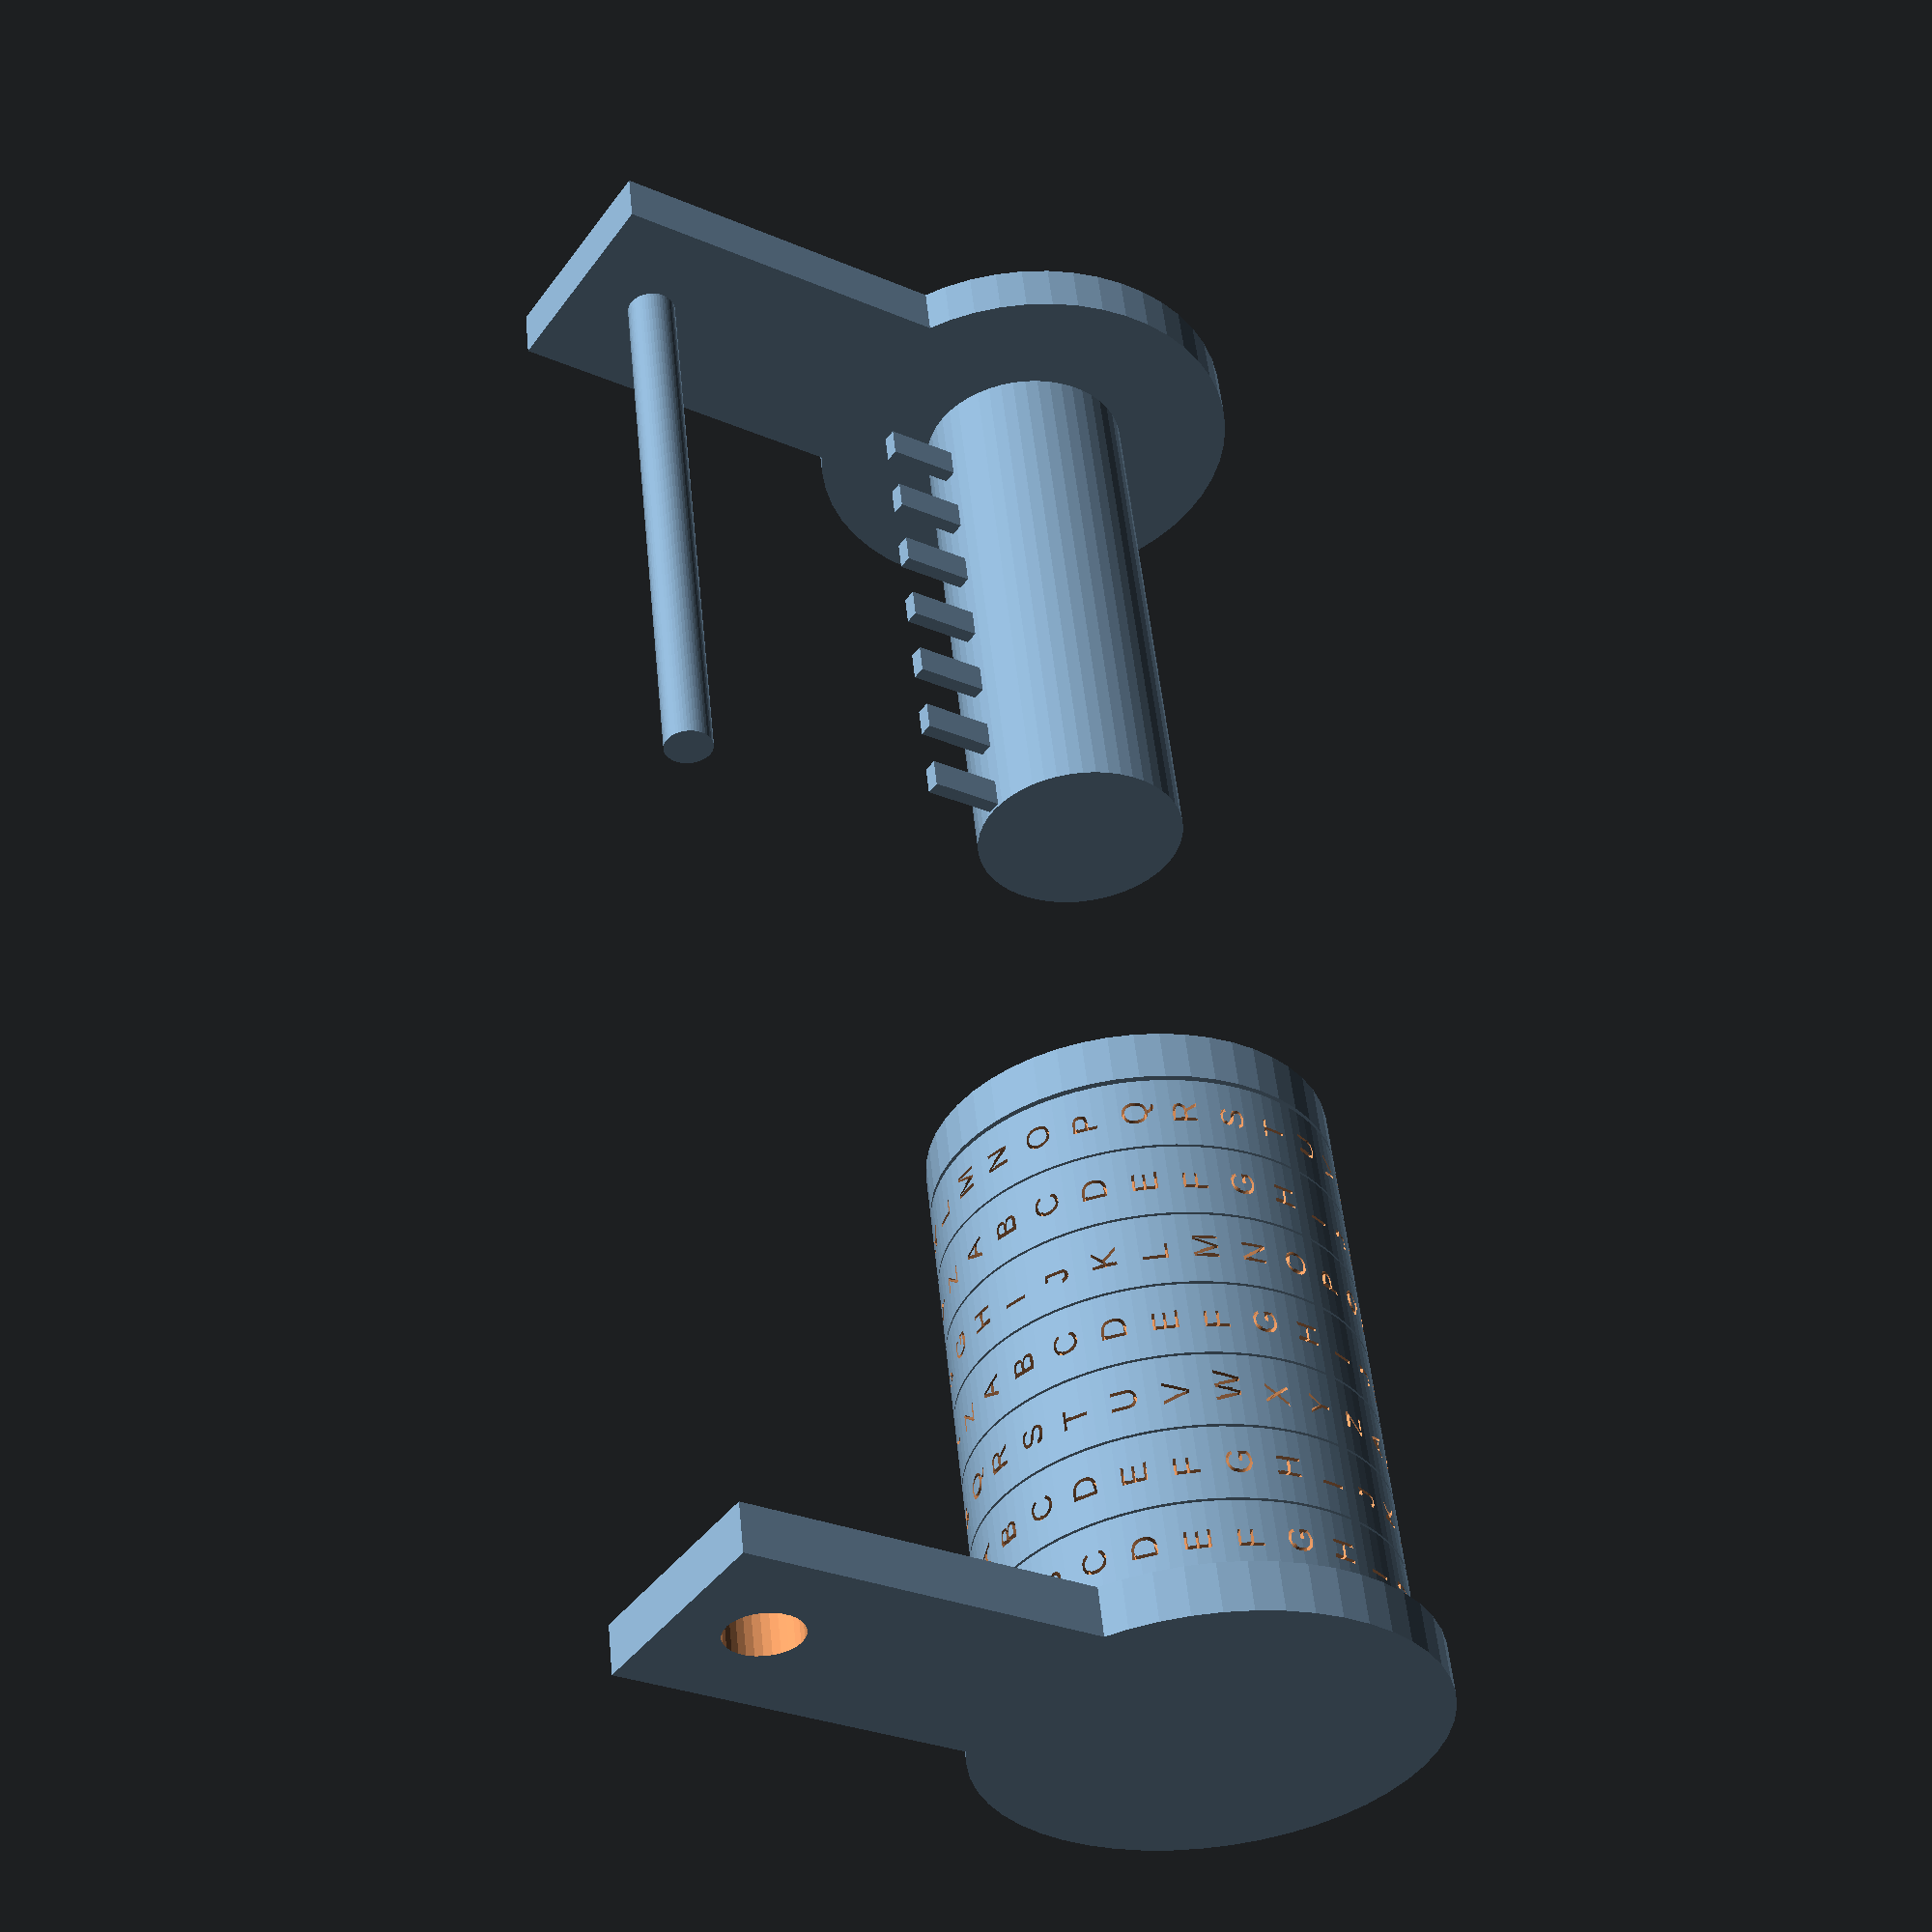
<openscad>
union () {
  difference () {
    union () {
      translate ([10, 0, -70]) {
        rotate (a=90.0, v=[0, 1, 0]) {
          cylinder ($fn=50, h=20, r=90, center=true);
        }
      }
      translate ([10, 0, 65]) {
        cube ([20, 90, 180], center=true);
      }
    }
    translate ([0, 0, 120]) {
      rotate (a=90.0, v=[0, 1, 0]) {
        cylinder (h=100, r=15, center=true);
      }
    }
  }
  difference () {
    difference () {
      translate ([259/2, 0, -70]) {
        rotate (a=90.0, v=[0, 1, 0]) {
          cylinder ($fn=50, h=219, r=60, center=true);
        }
      }
      translate ([259/2, 0, -70]) {
        rotate (a=90.0, v=[0, 1, 0]) {
          cylinder ($fn=50, h=229, r=45, center=true);
        }
      }
    }
    translate ([279/2, 0, -20]) {
      cube ([244, 10, 40], center=true);
    }
  }
  translate ([400, 0, 0]) {
    union () {
      translate ([213, 0, -12]) {
        cube ([12, 6, 30], center=true);
      }
      union () {
        translate ([182, 0, -12]) {
          cube ([12, 6, 30], center=true);
        }
        union () {
          translate ([151, 0, -12]) {
            cube ([12, 6, 30], center=true);
          }
          union () {
            translate ([120, 0, -12]) {
              cube ([12, 6, 30], center=true);
            }
            union () {
              translate ([89, 0, -12]) {
                cube ([12, 6, 30], center=true);
              }
              union () {
                translate ([58, 0, -12]) {
                  cube ([12, 6, 30], center=true);
                }
                union () {
                  translate ([27, 0, -12]) {
                    cube ([12, 6, 30], center=true);
                  }
                  union () {
                    translate ([131, 0, -70]) {
                      rotate (a=90.0, v=[0, 1, 0]) {
                        cylinder ($fn=50, h=222, r=43, center=true);
                      }
                    }
                    translate ([242, 0, 0]) {
                      union () {
                        translate ([10, 0, -70]) {
                          rotate (a=90.0, v=[0, 1, 0]) {
                            cylinder ($fn=50, h=20, r=90, center=true);
                          }
                        }
                        translate ([10, 0, 65]) {
                          cube ([20, 90, 180], center=true);
                        }
                      }
                    }
                    translate ([121, 0, 120]) {
                      rotate (a=90.0, v=[0, 1, 0]) {
                        cylinder ($fn=50, h=242, r=10, center=true);
                      }
                    }
                  }
                }
              }
            }
          }
        }
      }
    }
  }
  translate ([229, 0, 0]) {
    union () {
      difference () {
        difference () {
          translate ([20, 0, -70]) {
            rotate (a=90.0, v=[0, 1, 0]) {
              cylinder ($fn=50, h=20, r=80, center=true);
            }
          }
          translate ([20, 0, -70]) {
            rotate (a=90.0, v=[0, 1, 0]) {
              cylinder ($fn=50, h=30, r=45, center=true);
            }
          }
        }
        translate ([10, 0, -20]) {
          cube ([45, 10, 50], center=true);
        }
      }
      translate ([5, 0, 0]) {
        difference () {
          difference () {
            translate ([0, 0, -70]) {
              rotate (a=90.0, v=[0, 1, 0]) {
                cylinder (h=10, r=55, center=true);
              }
            }
            translate ([0, 0, -70]) {
              rotate (a=90.0, v=[0, 1, 0]) {
                cylinder (h=11, r=50, center=true);
              }
            }
          }
          translate ([10, 0, -20]) {
            cube ([70, 15, 50], center=true);
          }
        }
      }
    }
  }
  translate ([21, 0, -70]) {
    difference () {
      difference () {
        difference () {
          difference () {
            difference () {
              difference () {
                difference () {
                  difference () {
                    difference () {
                      difference () {
                        difference () {
                          difference () {
                            difference () {
                              difference () {
                                difference () {
                                  difference () {
                                    difference () {
                                      difference () {
                                        difference () {
                                          difference () {
                                            difference () {
                                              difference () {
                                                difference () {
                                                  difference () {
                                                    difference () {
                                                      difference () {
                                                        difference () {
                                                          difference () {
                                                            difference () {
                                                              difference () {
                                                                difference () {
                                                                  difference () {
                                                                    difference () {
                                                                      difference () {
                                                                        difference () {
                                                                          difference () {
                                                                            difference () {
                                                                              difference () {
                                                                                difference () {
                                                                                  difference () {
                                                                                    difference () {
                                                                                      difference () {
                                                                                        difference () {
                                                                                          difference () {
                                                                                            difference () {
                                                                                              difference () {
                                                                                                difference () {
                                                                                                  difference () {
                                                                                                    difference () {
                                                                                                      difference () {
                                                                                                        difference () {
                                                                                                          difference () {
                                                                                                            difference () {
                                                                                                              difference () {
                                                                                                                difference () {
                                                                                                                  translate ([15, 0, 0]) {
                                                                                                                    rotate (a=90.0, v=[0, 1, 0]) {
                                                                                                                      cylinder ($fn=100, h=30, r=80, center=true);
                                                                                                                    }
                                                                                                                  }
                                                                                                                  translate ([15, 0, 0]) {
                                                                                                                    rotate (a=90.0, v=[0, 1, 0]) {
                                                                                                                      cylinder ($fn=100, h=40, r=62, center=true);
                                                                                                                    }
                                                                                                                  }
                                                                                                                }
                                                                                                                translate ([7.5, 0, 0]) {
                                                                                                                  rotate (a=90.0, v=[0, 1, 0]) {
                                                                                                                    cylinder ($fn=100, h=15.1, r=75, center=true);
                                                                                                                  }
                                                                                                                }
                                                                                                              }
                                                                                                              translate ([10, -3.8983752031129097, 77.90252031080738]) {
                                                                                                                rotate (a=0.0, v=[1, 0, 0]) {
                                                                                                                  linear_extrude (height=5, center=true){
                                                                                                                    text ("A");
                                                                                                                  }
                                                                                                                }
                                                                                                              }
                                                                                                            }
                                                                                                            translate ([5, 0.0, 65.0]) {
                                                                                                              rotate (a=0.0, v=[1, 0, 0]) {
                                                                                                                cube ([40, 10, 20], center=true);
                                                                                                              }
                                                                                                            }
                                                                                                          }
                                                                                                          translate ([10, -22.42838890257493, 74.70587240127013]) {
                                                                                                            rotate (a=13.846153846153845, v=[1, 0, 0]) {
                                                                                                              linear_extrude (height=5, center=true){
                                                                                                                text ("B");
                                                                                                              }
                                                                                                            }
                                                                                                          }
                                                                                                        }
                                                                                                        translate ([5, -15.555518178691253, 63.11121813269338]) {
                                                                                                          rotate (a=13.846153846153845, v=[1, 0, 0]) {
                                                                                                            cube ([40, 10, 20], center=true);
                                                                                                          }
                                                                                                        }
                                                                                                      }
                                                                                                      translate ([10, -39.65494616289589, 67.16759073256856]) {
                                                                                                        rotate (a=27.69230769230769, v=[1, 0, 0]) {
                                                                                                          linear_extrude (height=5, center=true){
                                                                                                            text ("C");
                                                                                                          }
                                                                                                        }
                                                                                                      }
                                                                                                    }
                                                                                                    translate ([5, -30.207006182844953, 57.55464166745865]) {
                                                                                                      rotate (a=27.69230769230769, v=[1, 0, 0]) {
                                                                                                        cube ([40, 10, 20], center=true);
                                                                                                      }
                                                                                                    }
                                                                                                  }
                                                                                                  translate ([10, -54.57690209209383, 55.72577283474859]) {
                                                                                                    rotate (a=41.53846153846153, v=[1, 0, 0]) {
                                                                                                      linear_extrude (height=5, center=true){
                                                                                                        text ("D");
                                                                                                      }
                                                                                                    }
                                                                                                  }
                                                                                                }
                                                                                                translate ([5, -43.10297278565168, 48.653198631121576]) {
                                                                                                  rotate (a=41.53846153846153, v=[1, 0, 0]) {
                                                                                                    cube ([40, 10, 20], center=true);
                                                                                                  }
                                                                                                }
                                                                                              }
                                                                                              translate ([10, -66.32704685066669, 41.04537557471569]) {
                                                                                                rotate (a=55.38461538461538, v=[1, 0, 0]) {
                                                                                                  linear_extrude (height=5, center=true){
                                                                                                    text ("E");
                                                                                                  }
                                                                                                }
                                                                                              }
                                                                                            }
                                                                                            translate ([5, -53.49395128308766, 36.92420853752513]) {
                                                                                              rotate (a=55.38461538461538, v=[1, 0, 0]) {
                                                                                                cube ([40, 10, 20], center=true);
                                                                                              }
                                                                                            }
                                                                                          }
                                                                                          translate ([10, -74.22250473528459, 23.97957028015007]) {
                                                                                            rotate (a=69.23076923076923, v=[1, 0, 0]) {
                                                                                              linear_extrude (height=5, center=true){
                                                                                                text ("F");
                                                                                              }
                                                                                            }
                                                                                          }
                                                                                        }
                                                                                        translate ([5, -60.776055774551956, 23.049317657764828]) {
                                                                                          rotate (a=69.23076923076923, v=[1, 0, 0]) {
                                                                                            cube ([40, 10, 20], center=true);
                                                                                          }
                                                                                        }
                                                                                      }
                                                                                      translate ([10, -77.80442043251526, 5.520159523093619]) {
                                                                                        rotate (a=83.07692307692307, v=[1, 0, 0]) {
                                                                                          linear_extrude (height=5, center=true){
                                                                                            text ("G");
                                                                                          }
                                                                                        }
                                                                                      }
                                                                                    }
                                                                                    translate ([5, -64.5260768163735, 7.83488421659601]) {
                                                                                      rotate (a=83.07692307692307, v=[1, 0, 0]) {
                                                                                        cube ([40, 10, 20], center=true);
                                                                                      }
                                                                                    }
                                                                                  }
                                                                                  translate ([10, -76.86462602176947, -13.260062840481577]) {
                                                                                    rotate (a=96.92307692307692, v=[1, 0, 0]) {
                                                                                      linear_extrude (height=5, center=true){
                                                                                        text ("H");
                                                                                      }
                                                                                    }
                                                                                  }
                                                                                }
                                                                                translate ([5, -64.5260768163735, -7.834884216595987]) {
                                                                                  rotate (a=96.92307692307692, v=[1, 0, 0]) {
                                                                                    cube ([40, 10, 20], center=true);
                                                                                  }
                                                                                }
                                                                              }
                                                                              translate ([10, -71.45773893818604, -31.2696585501353]) {
                                                                                rotate (a=110.76923076923076, v=[1, 0, 0]) {
                                                                                  linear_extrude (height=5, center=true){
                                                                                    text ("I");
                                                                                  }
                                                                                }
                                                                              }
                                                                            }
                                                                            translate ([5, -60.77605577455196, -23.049317657764803]) {
                                                                              rotate (a=110.76923076923076, v=[1, 0, 0]) {
                                                                                cube ([40, 10, 20], center=true);
                                                                              }
                                                                            }
                                                                          }
                                                                          translate ([10, -61.897987805827995, -47.46197536543932]) {
                                                                            rotate (a=124.61538461538461, v=[1, 0, 0]) {
                                                                              linear_extrude (height=5, center=true){
                                                                                text ("J");
                                                                              }
                                                                            }
                                                                          }
                                                                        }
                                                                        translate ([5, -53.49395128308767, -36.92420853752512]) {
                                                                          rotate (a=124.61538461538461, v=[1, 0, 0]) {
                                                                            cube ([40, 10, 20], center=true);
                                                                          }
                                                                        }
                                                                      }
                                                                      translate ([10, -48.74095061222644, -60.89597468976503]) {
                                                                        rotate (a=138.46153846153845, v=[1, 0, 0]) {
                                                                          linear_extrude (height=5, center=true){
                                                                            text ("K");
                                                                          }
                                                                        }
                                                                      }
                                                                    }
                                                                    translate ([5, -43.10297278565171, -48.653198631121555]) {
                                                                      rotate (a=138.46153846153845, v=[1, 0, 0]) {
                                                                        cube ([40, 10, 20], center=true);
                                                                      }
                                                                    }
                                                                  }
                                                                  translate ([10, -32.751266535189146, -70.79092131298334]) {
                                                                    rotate (a=152.3076923076923, v=[1, 0, 0]) {
                                                                      linear_extrude (height=5, center=true){
                                                                        text ("L");
                                                                      }
                                                                    }
                                                                  }
                                                                }
                                                                translate ([5, -30.207006182844964, -57.55464166745864]) {
                                                                  rotate (a=152.3076923076923, v=[1, 0, 0]) {
                                                                    cube ([40, 10, 20], center=true);
                                                                  }
                                                                }
                                                              }
                                                              translate ([10, -14.858197893136763, -76.57175690402033]) {
                                                                rotate (a=166.15384615384613, v=[1, 0, 0]) {
                                                                  linear_extrude (height=5, center=true){
                                                                    text ("M");
                                                                  }
                                                                }
                                                              }
                                                            }
                                                            translate ([5, -15.555518178691276, -63.111218132693374]) {
                                                              rotate (a=166.15384615384613, v=[1, 0, 0]) {
                                                                cube ([40, 10, 20], center=true);
                                                              }
                                                            }
                                                          }
                                                          translate ([10, 3.8983752031128867, -77.90252031080738]) {
                                                            rotate (a=180.0, v=[1, 0, 0]) {
                                                              linear_extrude (height=5, center=true){
                                                                text ("N");
                                                              }
                                                            }
                                                          }
                                                        }
                                                        translate ([5, -7.960204194457796E-15, -65.0]) {
                                                          rotate (a=180.0, v=[1, 0, 0]) {
                                                            cube ([40, 10, 20], center=true);
                                                          }
                                                        }
                                                      }
                                                      translate ([10, 22.42838890257489, -74.70587240127014]) {
                                                        rotate (a=193.84615384615384, v=[1, 0, 0]) {
                                                          linear_extrude (height=5, center=true){
                                                            text ("O");
                                                          }
                                                        }
                                                      }
                                                    }
                                                    translate ([5, 15.555518178691234, -63.11121813269339]) {
                                                      rotate (a=193.84615384615384, v=[1, 0, 0]) {
                                                        cube ([40, 10, 20], center=true);
                                                      }
                                                    }
                                                  }
                                                  translate ([10, 39.65494616289587, -67.16759073256857]) {
                                                    rotate (a=207.69230769230768, v=[1, 0, 0]) {
                                                      linear_extrude (height=5, center=true){
                                                        text ("P");
                                                      }
                                                    }
                                                  }
                                                }
                                                translate ([5, 30.20700618284495, -57.55464166745865]) {
                                                  rotate (a=207.69230769230768, v=[1, 0, 0]) {
                                                    cube ([40, 10, 20], center=true);
                                                  }
                                                }
                                              }
                                              translate ([10, 54.5769020920938, -55.72577283474862]) {
                                                rotate (a=221.53846153846152, v=[1, 0, 0]) {
                                                  linear_extrude (height=5, center=true){
                                                    text ("Q");
                                                  }
                                                }
                                              }
                                            }
                                            translate ([5, 43.10297278565167, -48.65319863112158]) {
                                              rotate (a=221.53846153846152, v=[1, 0, 0]) {
                                                cube ([40, 10, 20], center=true);
                                              }
                                            }
                                          }
                                          translate ([10, 66.32704685066668, -41.0453755747157]) {
                                            rotate (a=235.3846153846154, v=[1, 0, 0]) {
                                              linear_extrude (height=5, center=true){
                                                text ("R");
                                              }
                                            }
                                          }
                                        }
                                        translate ([5, 53.49395128308766, -36.92420853752513]) {
                                          rotate (a=235.3846153846154, v=[1, 0, 0]) {
                                            cube ([40, 10, 20], center=true);
                                          }
                                        }
                                      }
                                      translate ([10, 74.22250473528459, -23.979570280150092]) {
                                        rotate (a=249.23076923076923, v=[1, 0, 0]) {
                                          linear_extrude (height=5, center=true){
                                            text ("S");
                                          }
                                        }
                                      }
                                    }
                                    translate ([5, 60.776055774551956, -23.049317657764835]) {
                                      rotate (a=249.23076923076923, v=[1, 0, 0]) {
                                        cube ([40, 10, 20], center=true);
                                      }
                                    }
                                  }
                                  translate ([10, 77.80442043251526, -5.520159523093663]) {
                                    rotate (a=263.07692307692304, v=[1, 0, 0]) {
                                      linear_extrude (height=5, center=true){
                                        text ("T");
                                      }
                                    }
                                  }
                                }
                                translate ([5, 64.5260768163735, -7.834884216596032]) {
                                  rotate (a=263.07692307692304, v=[1, 0, 0]) {
                                    cube ([40, 10, 20], center=true);
                                  }
                                }
                              }
                              translate ([10, 76.86462602176948, 13.260062840481517]) {
                                rotate (a=276.9230769230769, v=[1, 0, 0]) {
                                  linear_extrude (height=5, center=true){
                                    text ("U");
                                  }
                                }
                              }
                            }
                            translate ([5, 64.52607681637352, 7.834884216595952]) {
                              rotate (a=276.9230769230769, v=[1, 0, 0]) {
                                cube ([40, 10, 20], center=true);
                              }
                            }
                          }
                          translate ([10, 71.45773893818604, 31.26965855013529]) {
                            rotate (a=290.7692307692308, v=[1, 0, 0]) {
                              linear_extrude (height=5, center=true){
                                text ("V");
                              }
                            }
                          }
                        }
                        translate ([5, 60.77605577455196, 23.04931765776481]) {
                          rotate (a=290.7692307692308, v=[1, 0, 0]) {
                            cube ([40, 10, 20], center=true);
                          }
                        }
                      }
                      translate ([10, 61.897987805827995, 47.46197536543931]) {
                        rotate (a=304.6153846153846, v=[1, 0, 0]) {
                          linear_extrude (height=5, center=true){
                            text ("W");
                          }
                        }
                      }
                    }
                    translate ([5, 53.493951283087675, 36.92420853752511]) {
                      rotate (a=304.6153846153846, v=[1, 0, 0]) {
                        cube ([40, 10, 20], center=true);
                      }
                    }
                  }
                  translate ([10, 48.74095061222645, 60.895974689765026]) {
                    rotate (a=318.46153846153845, v=[1, 0, 0]) {
                      linear_extrude (height=5, center=true){
                        text ("X");
                      }
                    }
                  }
                }
                translate ([5, 43.10297278565171, 48.65319863112155]) {
                  rotate (a=318.46153846153845, v=[1, 0, 0]) {
                    cube ([40, 10, 20], center=true);
                  }
                }
              }
              translate ([10, 32.75126653518919, 70.79092131298333]) {
                rotate (a=332.30769230769226, v=[1, 0, 0]) {
                  linear_extrude (height=5, center=true){
                    text ("Y");
                  }
                }
              }
            }
            translate ([5, 30.207006182844996, 57.554641667458625]) {
              rotate (a=332.30769230769226, v=[1, 0, 0]) {
                cube ([40, 10, 20], center=true);
              }
            }
          }
          translate ([10, 14.858197893136808, 76.57175690402033]) {
            rotate (a=346.15384615384613, v=[1, 0, 0]) {
              linear_extrude (height=5, center=true){
                text ("Z");
              }
            }
          }
        }
        translate ([5, 15.555518178691312, 63.11121813269337]) {
          rotate (a=346.15384615384613, v=[1, 0, 0]) {
            cube ([40, 10, 20], center=true);
          }
        }
      }
      translate ([10, 0, 65]) {
        cube ([50, 7.5, 20], center=true);
      }
    }
  }
  translate ([52, 0, -70]) {
    difference () {
      difference () {
        difference () {
          difference () {
            difference () {
              difference () {
                difference () {
                  difference () {
                    difference () {
                      difference () {
                        difference () {
                          difference () {
                            difference () {
                              difference () {
                                difference () {
                                  difference () {
                                    difference () {
                                      difference () {
                                        difference () {
                                          difference () {
                                            difference () {
                                              difference () {
                                                difference () {
                                                  difference () {
                                                    difference () {
                                                      difference () {
                                                        difference () {
                                                          difference () {
                                                            difference () {
                                                              difference () {
                                                                difference () {
                                                                  difference () {
                                                                    difference () {
                                                                      difference () {
                                                                        difference () {
                                                                          difference () {
                                                                            difference () {
                                                                              difference () {
                                                                                difference () {
                                                                                  difference () {
                                                                                    difference () {
                                                                                      difference () {
                                                                                        difference () {
                                                                                          difference () {
                                                                                            difference () {
                                                                                              difference () {
                                                                                                difference () {
                                                                                                  difference () {
                                                                                                    difference () {
                                                                                                      difference () {
                                                                                                        difference () {
                                                                                                          difference () {
                                                                                                            difference () {
                                                                                                              difference () {
                                                                                                                difference () {
                                                                                                                  translate ([15, 0, 0]) {
                                                                                                                    rotate (a=90.0, v=[0, 1, 0]) {
                                                                                                                      cylinder ($fn=100, h=30, r=80, center=true);
                                                                                                                    }
                                                                                                                  }
                                                                                                                  translate ([15, 0, 0]) {
                                                                                                                    rotate (a=90.0, v=[0, 1, 0]) {
                                                                                                                      cylinder ($fn=100, h=40, r=62, center=true);
                                                                                                                    }
                                                                                                                  }
                                                                                                                }
                                                                                                                translate ([7.5, 0, 0]) {
                                                                                                                  rotate (a=90.0, v=[0, 1, 0]) {
                                                                                                                    cylinder ($fn=100, h=15.1, r=75, center=true);
                                                                                                                  }
                                                                                                                }
                                                                                                              }
                                                                                                              translate ([10, -3.8983752031129097, 77.90252031080738]) {
                                                                                                                rotate (a=0.0, v=[1, 0, 0]) {
                                                                                                                  linear_extrude (height=5, center=true){
                                                                                                                    text ("B");
                                                                                                                  }
                                                                                                                }
                                                                                                              }
                                                                                                            }
                                                                                                            translate ([5, 0.0, 65.0]) {
                                                                                                              rotate (a=0.0, v=[1, 0, 0]) {
                                                                                                                cube ([40, 10, 20], center=true);
                                                                                                              }
                                                                                                            }
                                                                                                          }
                                                                                                          translate ([10, -22.42838890257493, 74.70587240127013]) {
                                                                                                            rotate (a=13.846153846153845, v=[1, 0, 0]) {
                                                                                                              linear_extrude (height=5, center=true){
                                                                                                                text ("C");
                                                                                                              }
                                                                                                            }
                                                                                                          }
                                                                                                        }
                                                                                                        translate ([5, -15.555518178691253, 63.11121813269338]) {
                                                                                                          rotate (a=13.846153846153845, v=[1, 0, 0]) {
                                                                                                            cube ([40, 10, 20], center=true);
                                                                                                          }
                                                                                                        }
                                                                                                      }
                                                                                                      translate ([10, -39.65494616289589, 67.16759073256856]) {
                                                                                                        rotate (a=27.69230769230769, v=[1, 0, 0]) {
                                                                                                          linear_extrude (height=5, center=true){
                                                                                                            text ("D");
                                                                                                          }
                                                                                                        }
                                                                                                      }
                                                                                                    }
                                                                                                    translate ([5, -30.207006182844953, 57.55464166745865]) {
                                                                                                      rotate (a=27.69230769230769, v=[1, 0, 0]) {
                                                                                                        cube ([40, 10, 20], center=true);
                                                                                                      }
                                                                                                    }
                                                                                                  }
                                                                                                  translate ([10, -54.57690209209383, 55.72577283474859]) {
                                                                                                    rotate (a=41.53846153846153, v=[1, 0, 0]) {
                                                                                                      linear_extrude (height=5, center=true){
                                                                                                        text ("E");
                                                                                                      }
                                                                                                    }
                                                                                                  }
                                                                                                }
                                                                                                translate ([5, -43.10297278565168, 48.653198631121576]) {
                                                                                                  rotate (a=41.53846153846153, v=[1, 0, 0]) {
                                                                                                    cube ([40, 10, 20], center=true);
                                                                                                  }
                                                                                                }
                                                                                              }
                                                                                              translate ([10, -66.32704685066669, 41.04537557471569]) {
                                                                                                rotate (a=55.38461538461538, v=[1, 0, 0]) {
                                                                                                  linear_extrude (height=5, center=true){
                                                                                                    text ("F");
                                                                                                  }
                                                                                                }
                                                                                              }
                                                                                            }
                                                                                            translate ([5, -53.49395128308766, 36.92420853752513]) {
                                                                                              rotate (a=55.38461538461538, v=[1, 0, 0]) {
                                                                                                cube ([40, 10, 20], center=true);
                                                                                              }
                                                                                            }
                                                                                          }
                                                                                          translate ([10, -74.22250473528459, 23.97957028015007]) {
                                                                                            rotate (a=69.23076923076923, v=[1, 0, 0]) {
                                                                                              linear_extrude (height=5, center=true){
                                                                                                text ("G");
                                                                                              }
                                                                                            }
                                                                                          }
                                                                                        }
                                                                                        translate ([5, -60.776055774551956, 23.049317657764828]) {
                                                                                          rotate (a=69.23076923076923, v=[1, 0, 0]) {
                                                                                            cube ([40, 10, 20], center=true);
                                                                                          }
                                                                                        }
                                                                                      }
                                                                                      translate ([10, -77.80442043251526, 5.520159523093619]) {
                                                                                        rotate (a=83.07692307692307, v=[1, 0, 0]) {
                                                                                          linear_extrude (height=5, center=true){
                                                                                            text ("H");
                                                                                          }
                                                                                        }
                                                                                      }
                                                                                    }
                                                                                    translate ([5, -64.5260768163735, 7.83488421659601]) {
                                                                                      rotate (a=83.07692307692307, v=[1, 0, 0]) {
                                                                                        cube ([40, 10, 20], center=true);
                                                                                      }
                                                                                    }
                                                                                  }
                                                                                  translate ([10, -76.86462602176947, -13.260062840481577]) {
                                                                                    rotate (a=96.92307692307692, v=[1, 0, 0]) {
                                                                                      linear_extrude (height=5, center=true){
                                                                                        text ("I");
                                                                                      }
                                                                                    }
                                                                                  }
                                                                                }
                                                                                translate ([5, -64.5260768163735, -7.834884216595987]) {
                                                                                  rotate (a=96.92307692307692, v=[1, 0, 0]) {
                                                                                    cube ([40, 10, 20], center=true);
                                                                                  }
                                                                                }
                                                                              }
                                                                              translate ([10, -71.45773893818604, -31.2696585501353]) {
                                                                                rotate (a=110.76923076923076, v=[1, 0, 0]) {
                                                                                  linear_extrude (height=5, center=true){
                                                                                    text ("J");
                                                                                  }
                                                                                }
                                                                              }
                                                                            }
                                                                            translate ([5, -60.77605577455196, -23.049317657764803]) {
                                                                              rotate (a=110.76923076923076, v=[1, 0, 0]) {
                                                                                cube ([40, 10, 20], center=true);
                                                                              }
                                                                            }
                                                                          }
                                                                          translate ([10, -61.897987805827995, -47.46197536543932]) {
                                                                            rotate (a=124.61538461538461, v=[1, 0, 0]) {
                                                                              linear_extrude (height=5, center=true){
                                                                                text ("K");
                                                                              }
                                                                            }
                                                                          }
                                                                        }
                                                                        translate ([5, -53.49395128308767, -36.92420853752512]) {
                                                                          rotate (a=124.61538461538461, v=[1, 0, 0]) {
                                                                            cube ([40, 10, 20], center=true);
                                                                          }
                                                                        }
                                                                      }
                                                                      translate ([10, -48.74095061222644, -60.89597468976503]) {
                                                                        rotate (a=138.46153846153845, v=[1, 0, 0]) {
                                                                          linear_extrude (height=5, center=true){
                                                                            text ("L");
                                                                          }
                                                                        }
                                                                      }
                                                                    }
                                                                    translate ([5, -43.10297278565171, -48.653198631121555]) {
                                                                      rotate (a=138.46153846153845, v=[1, 0, 0]) {
                                                                        cube ([40, 10, 20], center=true);
                                                                      }
                                                                    }
                                                                  }
                                                                  translate ([10, -32.751266535189146, -70.79092131298334]) {
                                                                    rotate (a=152.3076923076923, v=[1, 0, 0]) {
                                                                      linear_extrude (height=5, center=true){
                                                                        text ("M");
                                                                      }
                                                                    }
                                                                  }
                                                                }
                                                                translate ([5, -30.207006182844964, -57.55464166745864]) {
                                                                  rotate (a=152.3076923076923, v=[1, 0, 0]) {
                                                                    cube ([40, 10, 20], center=true);
                                                                  }
                                                                }
                                                              }
                                                              translate ([10, -14.858197893136763, -76.57175690402033]) {
                                                                rotate (a=166.15384615384613, v=[1, 0, 0]) {
                                                                  linear_extrude (height=5, center=true){
                                                                    text ("N");
                                                                  }
                                                                }
                                                              }
                                                            }
                                                            translate ([5, -15.555518178691276, -63.111218132693374]) {
                                                              rotate (a=166.15384615384613, v=[1, 0, 0]) {
                                                                cube ([40, 10, 20], center=true);
                                                              }
                                                            }
                                                          }
                                                          translate ([10, 3.8983752031128867, -77.90252031080738]) {
                                                            rotate (a=180.0, v=[1, 0, 0]) {
                                                              linear_extrude (height=5, center=true){
                                                                text ("O");
                                                              }
                                                            }
                                                          }
                                                        }
                                                        translate ([5, -7.960204194457796E-15, -65.0]) {
                                                          rotate (a=180.0, v=[1, 0, 0]) {
                                                            cube ([40, 10, 20], center=true);
                                                          }
                                                        }
                                                      }
                                                      translate ([10, 22.42838890257489, -74.70587240127014]) {
                                                        rotate (a=193.84615384615384, v=[1, 0, 0]) {
                                                          linear_extrude (height=5, center=true){
                                                            text ("P");
                                                          }
                                                        }
                                                      }
                                                    }
                                                    translate ([5, 15.555518178691234, -63.11121813269339]) {
                                                      rotate (a=193.84615384615384, v=[1, 0, 0]) {
                                                        cube ([40, 10, 20], center=true);
                                                      }
                                                    }
                                                  }
                                                  translate ([10, 39.65494616289587, -67.16759073256857]) {
                                                    rotate (a=207.69230769230768, v=[1, 0, 0]) {
                                                      linear_extrude (height=5, center=true){
                                                        text ("Q");
                                                      }
                                                    }
                                                  }
                                                }
                                                translate ([5, 30.20700618284495, -57.55464166745865]) {
                                                  rotate (a=207.69230769230768, v=[1, 0, 0]) {
                                                    cube ([40, 10, 20], center=true);
                                                  }
                                                }
                                              }
                                              translate ([10, 54.5769020920938, -55.72577283474862]) {
                                                rotate (a=221.53846153846152, v=[1, 0, 0]) {
                                                  linear_extrude (height=5, center=true){
                                                    text ("R");
                                                  }
                                                }
                                              }
                                            }
                                            translate ([5, 43.10297278565167, -48.65319863112158]) {
                                              rotate (a=221.53846153846152, v=[1, 0, 0]) {
                                                cube ([40, 10, 20], center=true);
                                              }
                                            }
                                          }
                                          translate ([10, 66.32704685066668, -41.0453755747157]) {
                                            rotate (a=235.3846153846154, v=[1, 0, 0]) {
                                              linear_extrude (height=5, center=true){
                                                text ("S");
                                              }
                                            }
                                          }
                                        }
                                        translate ([5, 53.49395128308766, -36.92420853752513]) {
                                          rotate (a=235.3846153846154, v=[1, 0, 0]) {
                                            cube ([40, 10, 20], center=true);
                                          }
                                        }
                                      }
                                      translate ([10, 74.22250473528459, -23.979570280150092]) {
                                        rotate (a=249.23076923076923, v=[1, 0, 0]) {
                                          linear_extrude (height=5, center=true){
                                            text ("T");
                                          }
                                        }
                                      }
                                    }
                                    translate ([5, 60.776055774551956, -23.049317657764835]) {
                                      rotate (a=249.23076923076923, v=[1, 0, 0]) {
                                        cube ([40, 10, 20], center=true);
                                      }
                                    }
                                  }
                                  translate ([10, 77.80442043251526, -5.520159523093663]) {
                                    rotate (a=263.07692307692304, v=[1, 0, 0]) {
                                      linear_extrude (height=5, center=true){
                                        text ("U");
                                      }
                                    }
                                  }
                                }
                                translate ([5, 64.5260768163735, -7.834884216596032]) {
                                  rotate (a=263.07692307692304, v=[1, 0, 0]) {
                                    cube ([40, 10, 20], center=true);
                                  }
                                }
                              }
                              translate ([10, 76.86462602176948, 13.260062840481517]) {
                                rotate (a=276.9230769230769, v=[1, 0, 0]) {
                                  linear_extrude (height=5, center=true){
                                    text ("V");
                                  }
                                }
                              }
                            }
                            translate ([5, 64.52607681637352, 7.834884216595952]) {
                              rotate (a=276.9230769230769, v=[1, 0, 0]) {
                                cube ([40, 10, 20], center=true);
                              }
                            }
                          }
                          translate ([10, 71.45773893818604, 31.26965855013529]) {
                            rotate (a=290.7692307692308, v=[1, 0, 0]) {
                              linear_extrude (height=5, center=true){
                                text ("W");
                              }
                            }
                          }
                        }
                        translate ([5, 60.77605577455196, 23.04931765776481]) {
                          rotate (a=290.7692307692308, v=[1, 0, 0]) {
                            cube ([40, 10, 20], center=true);
                          }
                        }
                      }
                      translate ([10, 61.897987805827995, 47.46197536543931]) {
                        rotate (a=304.6153846153846, v=[1, 0, 0]) {
                          linear_extrude (height=5, center=true){
                            text ("X");
                          }
                        }
                      }
                    }
                    translate ([5, 53.493951283087675, 36.92420853752511]) {
                      rotate (a=304.6153846153846, v=[1, 0, 0]) {
                        cube ([40, 10, 20], center=true);
                      }
                    }
                  }
                  translate ([10, 48.74095061222645, 60.895974689765026]) {
                    rotate (a=318.46153846153845, v=[1, 0, 0]) {
                      linear_extrude (height=5, center=true){
                        text ("Y");
                      }
                    }
                  }
                }
                translate ([5, 43.10297278565171, 48.65319863112155]) {
                  rotate (a=318.46153846153845, v=[1, 0, 0]) {
                    cube ([40, 10, 20], center=true);
                  }
                }
              }
              translate ([10, 32.75126653518919, 70.79092131298333]) {
                rotate (a=332.30769230769226, v=[1, 0, 0]) {
                  linear_extrude (height=5, center=true){
                    text ("Z");
                  }
                }
              }
            }
            translate ([5, 30.207006182844996, 57.554641667458625]) {
              rotate (a=332.30769230769226, v=[1, 0, 0]) {
                cube ([40, 10, 20], center=true);
              }
            }
          }
          translate ([10, 14.858197893136808, 76.57175690402033]) {
            rotate (a=346.15384615384613, v=[1, 0, 0]) {
              linear_extrude (height=5, center=true){
                text ("A");
              }
            }
          }
        }
        translate ([5, 15.555518178691312, 63.11121813269337]) {
          rotate (a=346.15384615384613, v=[1, 0, 0]) {
            cube ([40, 10, 20], center=true);
          }
        }
      }
      translate ([10, 0, 65]) {
        cube ([50, 7.5, 20], center=true);
      }
    }
  }
  translate ([83, 0, -70]) {
    difference () {
      difference () {
        difference () {
          difference () {
            difference () {
              difference () {
                difference () {
                  difference () {
                    difference () {
                      difference () {
                        difference () {
                          difference () {
                            difference () {
                              difference () {
                                difference () {
                                  difference () {
                                    difference () {
                                      difference () {
                                        difference () {
                                          difference () {
                                            difference () {
                                              difference () {
                                                difference () {
                                                  difference () {
                                                    difference () {
                                                      difference () {
                                                        difference () {
                                                          difference () {
                                                            difference () {
                                                              difference () {
                                                                difference () {
                                                                  difference () {
                                                                    difference () {
                                                                      difference () {
                                                                        difference () {
                                                                          difference () {
                                                                            difference () {
                                                                              difference () {
                                                                                difference () {
                                                                                  difference () {
                                                                                    difference () {
                                                                                      difference () {
                                                                                        difference () {
                                                                                          difference () {
                                                                                            difference () {
                                                                                              difference () {
                                                                                                difference () {
                                                                                                  difference () {
                                                                                                    difference () {
                                                                                                      difference () {
                                                                                                        difference () {
                                                                                                          difference () {
                                                                                                            difference () {
                                                                                                              difference () {
                                                                                                                difference () {
                                                                                                                  translate ([15, 0, 0]) {
                                                                                                                    rotate (a=90.0, v=[0, 1, 0]) {
                                                                                                                      cylinder ($fn=100, h=30, r=80, center=true);
                                                                                                                    }
                                                                                                                  }
                                                                                                                  translate ([15, 0, 0]) {
                                                                                                                    rotate (a=90.0, v=[0, 1, 0]) {
                                                                                                                      cylinder ($fn=100, h=40, r=62, center=true);
                                                                                                                    }
                                                                                                                  }
                                                                                                                }
                                                                                                                translate ([7.5, 0, 0]) {
                                                                                                                  rotate (a=90.0, v=[0, 1, 0]) {
                                                                                                                    cylinder ($fn=100, h=15.1, r=75, center=true);
                                                                                                                  }
                                                                                                                }
                                                                                                              }
                                                                                                              translate ([10, -3.8983752031129097, 77.90252031080738]) {
                                                                                                                rotate (a=0.0, v=[1, 0, 0]) {
                                                                                                                  linear_extrude (height=5, center=true){
                                                                                                                    text ("R");
                                                                                                                  }
                                                                                                                }
                                                                                                              }
                                                                                                            }
                                                                                                            translate ([5, 0.0, 65.0]) {
                                                                                                              rotate (a=0.0, v=[1, 0, 0]) {
                                                                                                                cube ([40, 10, 20], center=true);
                                                                                                              }
                                                                                                            }
                                                                                                          }
                                                                                                          translate ([10, -22.42838890257493, 74.70587240127013]) {
                                                                                                            rotate (a=13.846153846153845, v=[1, 0, 0]) {
                                                                                                              linear_extrude (height=5, center=true){
                                                                                                                text ("S");
                                                                                                              }
                                                                                                            }
                                                                                                          }
                                                                                                        }
                                                                                                        translate ([5, -15.555518178691253, 63.11121813269338]) {
                                                                                                          rotate (a=13.846153846153845, v=[1, 0, 0]) {
                                                                                                            cube ([40, 10, 20], center=true);
                                                                                                          }
                                                                                                        }
                                                                                                      }
                                                                                                      translate ([10, -39.65494616289589, 67.16759073256856]) {
                                                                                                        rotate (a=27.69230769230769, v=[1, 0, 0]) {
                                                                                                          linear_extrude (height=5, center=true){
                                                                                                            text ("T");
                                                                                                          }
                                                                                                        }
                                                                                                      }
                                                                                                    }
                                                                                                    translate ([5, -30.207006182844953, 57.55464166745865]) {
                                                                                                      rotate (a=27.69230769230769, v=[1, 0, 0]) {
                                                                                                        cube ([40, 10, 20], center=true);
                                                                                                      }
                                                                                                    }
                                                                                                  }
                                                                                                  translate ([10, -54.57690209209383, 55.72577283474859]) {
                                                                                                    rotate (a=41.53846153846153, v=[1, 0, 0]) {
                                                                                                      linear_extrude (height=5, center=true){
                                                                                                        text ("U");
                                                                                                      }
                                                                                                    }
                                                                                                  }
                                                                                                }
                                                                                                translate ([5, -43.10297278565168, 48.653198631121576]) {
                                                                                                  rotate (a=41.53846153846153, v=[1, 0, 0]) {
                                                                                                    cube ([40, 10, 20], center=true);
                                                                                                  }
                                                                                                }
                                                                                              }
                                                                                              translate ([10, -66.32704685066669, 41.04537557471569]) {
                                                                                                rotate (a=55.38461538461538, v=[1, 0, 0]) {
                                                                                                  linear_extrude (height=5, center=true){
                                                                                                    text ("V");
                                                                                                  }
                                                                                                }
                                                                                              }
                                                                                            }
                                                                                            translate ([5, -53.49395128308766, 36.92420853752513]) {
                                                                                              rotate (a=55.38461538461538, v=[1, 0, 0]) {
                                                                                                cube ([40, 10, 20], center=true);
                                                                                              }
                                                                                            }
                                                                                          }
                                                                                          translate ([10, -74.22250473528459, 23.97957028015007]) {
                                                                                            rotate (a=69.23076923076923, v=[1, 0, 0]) {
                                                                                              linear_extrude (height=5, center=true){
                                                                                                text ("W");
                                                                                              }
                                                                                            }
                                                                                          }
                                                                                        }
                                                                                        translate ([5, -60.776055774551956, 23.049317657764828]) {
                                                                                          rotate (a=69.23076923076923, v=[1, 0, 0]) {
                                                                                            cube ([40, 10, 20], center=true);
                                                                                          }
                                                                                        }
                                                                                      }
                                                                                      translate ([10, -77.80442043251526, 5.520159523093619]) {
                                                                                        rotate (a=83.07692307692307, v=[1, 0, 0]) {
                                                                                          linear_extrude (height=5, center=true){
                                                                                            text ("X");
                                                                                          }
                                                                                        }
                                                                                      }
                                                                                    }
                                                                                    translate ([5, -64.5260768163735, 7.83488421659601]) {
                                                                                      rotate (a=83.07692307692307, v=[1, 0, 0]) {
                                                                                        cube ([40, 10, 20], center=true);
                                                                                      }
                                                                                    }
                                                                                  }
                                                                                  translate ([10, -76.86462602176947, -13.260062840481577]) {
                                                                                    rotate (a=96.92307692307692, v=[1, 0, 0]) {
                                                                                      linear_extrude (height=5, center=true){
                                                                                        text ("Y");
                                                                                      }
                                                                                    }
                                                                                  }
                                                                                }
                                                                                translate ([5, -64.5260768163735, -7.834884216595987]) {
                                                                                  rotate (a=96.92307692307692, v=[1, 0, 0]) {
                                                                                    cube ([40, 10, 20], center=true);
                                                                                  }
                                                                                }
                                                                              }
                                                                              translate ([10, -71.45773893818604, -31.2696585501353]) {
                                                                                rotate (a=110.76923076923076, v=[1, 0, 0]) {
                                                                                  linear_extrude (height=5, center=true){
                                                                                    text ("Z");
                                                                                  }
                                                                                }
                                                                              }
                                                                            }
                                                                            translate ([5, -60.77605577455196, -23.049317657764803]) {
                                                                              rotate (a=110.76923076923076, v=[1, 0, 0]) {
                                                                                cube ([40, 10, 20], center=true);
                                                                              }
                                                                            }
                                                                          }
                                                                          translate ([10, -61.897987805827995, -47.46197536543932]) {
                                                                            rotate (a=124.61538461538461, v=[1, 0, 0]) {
                                                                              linear_extrude (height=5, center=true){
                                                                                text ("A");
                                                                              }
                                                                            }
                                                                          }
                                                                        }
                                                                        translate ([5, -53.49395128308767, -36.92420853752512]) {
                                                                          rotate (a=124.61538461538461, v=[1, 0, 0]) {
                                                                            cube ([40, 10, 20], center=true);
                                                                          }
                                                                        }
                                                                      }
                                                                      translate ([10, -48.74095061222644, -60.89597468976503]) {
                                                                        rotate (a=138.46153846153845, v=[1, 0, 0]) {
                                                                          linear_extrude (height=5, center=true){
                                                                            text ("B");
                                                                          }
                                                                        }
                                                                      }
                                                                    }
                                                                    translate ([5, -43.10297278565171, -48.653198631121555]) {
                                                                      rotate (a=138.46153846153845, v=[1, 0, 0]) {
                                                                        cube ([40, 10, 20], center=true);
                                                                      }
                                                                    }
                                                                  }
                                                                  translate ([10, -32.751266535189146, -70.79092131298334]) {
                                                                    rotate (a=152.3076923076923, v=[1, 0, 0]) {
                                                                      linear_extrude (height=5, center=true){
                                                                        text ("C");
                                                                      }
                                                                    }
                                                                  }
                                                                }
                                                                translate ([5, -30.207006182844964, -57.55464166745864]) {
                                                                  rotate (a=152.3076923076923, v=[1, 0, 0]) {
                                                                    cube ([40, 10, 20], center=true);
                                                                  }
                                                                }
                                                              }
                                                              translate ([10, -14.858197893136763, -76.57175690402033]) {
                                                                rotate (a=166.15384615384613, v=[1, 0, 0]) {
                                                                  linear_extrude (height=5, center=true){
                                                                    text ("D");
                                                                  }
                                                                }
                                                              }
                                                            }
                                                            translate ([5, -15.555518178691276, -63.111218132693374]) {
                                                              rotate (a=166.15384615384613, v=[1, 0, 0]) {
                                                                cube ([40, 10, 20], center=true);
                                                              }
                                                            }
                                                          }
                                                          translate ([10, 3.8983752031128867, -77.90252031080738]) {
                                                            rotate (a=180.0, v=[1, 0, 0]) {
                                                              linear_extrude (height=5, center=true){
                                                                text ("E");
                                                              }
                                                            }
                                                          }
                                                        }
                                                        translate ([5, -7.960204194457796E-15, -65.0]) {
                                                          rotate (a=180.0, v=[1, 0, 0]) {
                                                            cube ([40, 10, 20], center=true);
                                                          }
                                                        }
                                                      }
                                                      translate ([10, 22.42838890257489, -74.70587240127014]) {
                                                        rotate (a=193.84615384615384, v=[1, 0, 0]) {
                                                          linear_extrude (height=5, center=true){
                                                            text ("F");
                                                          }
                                                        }
                                                      }
                                                    }
                                                    translate ([5, 15.555518178691234, -63.11121813269339]) {
                                                      rotate (a=193.84615384615384, v=[1, 0, 0]) {
                                                        cube ([40, 10, 20], center=true);
                                                      }
                                                    }
                                                  }
                                                  translate ([10, 39.65494616289587, -67.16759073256857]) {
                                                    rotate (a=207.69230769230768, v=[1, 0, 0]) {
                                                      linear_extrude (height=5, center=true){
                                                        text ("G");
                                                      }
                                                    }
                                                  }
                                                }
                                                translate ([5, 30.20700618284495, -57.55464166745865]) {
                                                  rotate (a=207.69230769230768, v=[1, 0, 0]) {
                                                    cube ([40, 10, 20], center=true);
                                                  }
                                                }
                                              }
                                              translate ([10, 54.5769020920938, -55.72577283474862]) {
                                                rotate (a=221.53846153846152, v=[1, 0, 0]) {
                                                  linear_extrude (height=5, center=true){
                                                    text ("H");
                                                  }
                                                }
                                              }
                                            }
                                            translate ([5, 43.10297278565167, -48.65319863112158]) {
                                              rotate (a=221.53846153846152, v=[1, 0, 0]) {
                                                cube ([40, 10, 20], center=true);
                                              }
                                            }
                                          }
                                          translate ([10, 66.32704685066668, -41.0453755747157]) {
                                            rotate (a=235.3846153846154, v=[1, 0, 0]) {
                                              linear_extrude (height=5, center=true){
                                                text ("I");
                                              }
                                            }
                                          }
                                        }
                                        translate ([5, 53.49395128308766, -36.92420853752513]) {
                                          rotate (a=235.3846153846154, v=[1, 0, 0]) {
                                            cube ([40, 10, 20], center=true);
                                          }
                                        }
                                      }
                                      translate ([10, 74.22250473528459, -23.979570280150092]) {
                                        rotate (a=249.23076923076923, v=[1, 0, 0]) {
                                          linear_extrude (height=5, center=true){
                                            text ("J");
                                          }
                                        }
                                      }
                                    }
                                    translate ([5, 60.776055774551956, -23.049317657764835]) {
                                      rotate (a=249.23076923076923, v=[1, 0, 0]) {
                                        cube ([40, 10, 20], center=true);
                                      }
                                    }
                                  }
                                  translate ([10, 77.80442043251526, -5.520159523093663]) {
                                    rotate (a=263.07692307692304, v=[1, 0, 0]) {
                                      linear_extrude (height=5, center=true){
                                        text ("K");
                                      }
                                    }
                                  }
                                }
                                translate ([5, 64.5260768163735, -7.834884216596032]) {
                                  rotate (a=263.07692307692304, v=[1, 0, 0]) {
                                    cube ([40, 10, 20], center=true);
                                  }
                                }
                              }
                              translate ([10, 76.86462602176948, 13.260062840481517]) {
                                rotate (a=276.9230769230769, v=[1, 0, 0]) {
                                  linear_extrude (height=5, center=true){
                                    text ("L");
                                  }
                                }
                              }
                            }
                            translate ([5, 64.52607681637352, 7.834884216595952]) {
                              rotate (a=276.9230769230769, v=[1, 0, 0]) {
                                cube ([40, 10, 20], center=true);
                              }
                            }
                          }
                          translate ([10, 71.45773893818604, 31.26965855013529]) {
                            rotate (a=290.7692307692308, v=[1, 0, 0]) {
                              linear_extrude (height=5, center=true){
                                text ("M");
                              }
                            }
                          }
                        }
                        translate ([5, 60.77605577455196, 23.04931765776481]) {
                          rotate (a=290.7692307692308, v=[1, 0, 0]) {
                            cube ([40, 10, 20], center=true);
                          }
                        }
                      }
                      translate ([10, 61.897987805827995, 47.46197536543931]) {
                        rotate (a=304.6153846153846, v=[1, 0, 0]) {
                          linear_extrude (height=5, center=true){
                            text ("N");
                          }
                        }
                      }
                    }
                    translate ([5, 53.493951283087675, 36.92420853752511]) {
                      rotate (a=304.6153846153846, v=[1, 0, 0]) {
                        cube ([40, 10, 20], center=true);
                      }
                    }
                  }
                  translate ([10, 48.74095061222645, 60.895974689765026]) {
                    rotate (a=318.46153846153845, v=[1, 0, 0]) {
                      linear_extrude (height=5, center=true){
                        text ("O");
                      }
                    }
                  }
                }
                translate ([5, 43.10297278565171, 48.65319863112155]) {
                  rotate (a=318.46153846153845, v=[1, 0, 0]) {
                    cube ([40, 10, 20], center=true);
                  }
                }
              }
              translate ([10, 32.75126653518919, 70.79092131298333]) {
                rotate (a=332.30769230769226, v=[1, 0, 0]) {
                  linear_extrude (height=5, center=true){
                    text ("P");
                  }
                }
              }
            }
            translate ([5, 30.207006182844996, 57.554641667458625]) {
              rotate (a=332.30769230769226, v=[1, 0, 0]) {
                cube ([40, 10, 20], center=true);
              }
            }
          }
          translate ([10, 14.858197893136808, 76.57175690402033]) {
            rotate (a=346.15384615384613, v=[1, 0, 0]) {
              linear_extrude (height=5, center=true){
                text ("Q");
              }
            }
          }
        }
        translate ([5, 15.555518178691312, 63.11121813269337]) {
          rotate (a=346.15384615384613, v=[1, 0, 0]) {
            cube ([40, 10, 20], center=true);
          }
        }
      }
      translate ([10, 0, 65]) {
        cube ([50, 7.5, 20], center=true);
      }
    }
  }
  translate ([114, 0, -70]) {
    difference () {
      difference () {
        difference () {
          difference () {
            difference () {
              difference () {
                difference () {
                  difference () {
                    difference () {
                      difference () {
                        difference () {
                          difference () {
                            difference () {
                              difference () {
                                difference () {
                                  difference () {
                                    difference () {
                                      difference () {
                                        difference () {
                                          difference () {
                                            difference () {
                                              difference () {
                                                difference () {
                                                  difference () {
                                                    difference () {
                                                      difference () {
                                                        difference () {
                                                          difference () {
                                                            difference () {
                                                              difference () {
                                                                difference () {
                                                                  difference () {
                                                                    difference () {
                                                                      difference () {
                                                                        difference () {
                                                                          difference () {
                                                                            difference () {
                                                                              difference () {
                                                                                difference () {
                                                                                  difference () {
                                                                                    difference () {
                                                                                      difference () {
                                                                                        difference () {
                                                                                          difference () {
                                                                                            difference () {
                                                                                              difference () {
                                                                                                difference () {
                                                                                                  difference () {
                                                                                                    difference () {
                                                                                                      difference () {
                                                                                                        difference () {
                                                                                                          difference () {
                                                                                                            difference () {
                                                                                                              difference () {
                                                                                                                difference () {
                                                                                                                  translate ([15, 0, 0]) {
                                                                                                                    rotate (a=90.0, v=[0, 1, 0]) {
                                                                                                                      cylinder ($fn=100, h=30, r=80, center=true);
                                                                                                                    }
                                                                                                                  }
                                                                                                                  translate ([15, 0, 0]) {
                                                                                                                    rotate (a=90.0, v=[0, 1, 0]) {
                                                                                                                      cylinder ($fn=100, h=40, r=62, center=true);
                                                                                                                    }
                                                                                                                  }
                                                                                                                }
                                                                                                                translate ([7.5, 0, 0]) {
                                                                                                                  rotate (a=90.0, v=[0, 1, 0]) {
                                                                                                                    cylinder ($fn=100, h=15.1, r=75, center=true);
                                                                                                                  }
                                                                                                                }
                                                                                                              }
                                                                                                              translate ([10, -3.8983752031129097, 77.90252031080738]) {
                                                                                                                rotate (a=0.0, v=[1, 0, 0]) {
                                                                                                                  linear_extrude (height=5, center=true){
                                                                                                                    text ("A");
                                                                                                                  }
                                                                                                                }
                                                                                                              }
                                                                                                            }
                                                                                                            translate ([5, 0.0, 65.0]) {
                                                                                                              rotate (a=0.0, v=[1, 0, 0]) {
                                                                                                                cube ([40, 10, 20], center=true);
                                                                                                              }
                                                                                                            }
                                                                                                          }
                                                                                                          translate ([10, -22.42838890257493, 74.70587240127013]) {
                                                                                                            rotate (a=13.846153846153845, v=[1, 0, 0]) {
                                                                                                              linear_extrude (height=5, center=true){
                                                                                                                text ("B");
                                                                                                              }
                                                                                                            }
                                                                                                          }
                                                                                                        }
                                                                                                        translate ([5, -15.555518178691253, 63.11121813269338]) {
                                                                                                          rotate (a=13.846153846153845, v=[1, 0, 0]) {
                                                                                                            cube ([40, 10, 20], center=true);
                                                                                                          }
                                                                                                        }
                                                                                                      }
                                                                                                      translate ([10, -39.65494616289589, 67.16759073256856]) {
                                                                                                        rotate (a=27.69230769230769, v=[1, 0, 0]) {
                                                                                                          linear_extrude (height=5, center=true){
                                                                                                            text ("C");
                                                                                                          }
                                                                                                        }
                                                                                                      }
                                                                                                    }
                                                                                                    translate ([5, -30.207006182844953, 57.55464166745865]) {
                                                                                                      rotate (a=27.69230769230769, v=[1, 0, 0]) {
                                                                                                        cube ([40, 10, 20], center=true);
                                                                                                      }
                                                                                                    }
                                                                                                  }
                                                                                                  translate ([10, -54.57690209209383, 55.72577283474859]) {
                                                                                                    rotate (a=41.53846153846153, v=[1, 0, 0]) {
                                                                                                      linear_extrude (height=5, center=true){
                                                                                                        text ("D");
                                                                                                      }
                                                                                                    }
                                                                                                  }
                                                                                                }
                                                                                                translate ([5, -43.10297278565168, 48.653198631121576]) {
                                                                                                  rotate (a=41.53846153846153, v=[1, 0, 0]) {
                                                                                                    cube ([40, 10, 20], center=true);
                                                                                                  }
                                                                                                }
                                                                                              }
                                                                                              translate ([10, -66.32704685066669, 41.04537557471569]) {
                                                                                                rotate (a=55.38461538461538, v=[1, 0, 0]) {
                                                                                                  linear_extrude (height=5, center=true){
                                                                                                    text ("E");
                                                                                                  }
                                                                                                }
                                                                                              }
                                                                                            }
                                                                                            translate ([5, -53.49395128308766, 36.92420853752513]) {
                                                                                              rotate (a=55.38461538461538, v=[1, 0, 0]) {
                                                                                                cube ([40, 10, 20], center=true);
                                                                                              }
                                                                                            }
                                                                                          }
                                                                                          translate ([10, -74.22250473528459, 23.97957028015007]) {
                                                                                            rotate (a=69.23076923076923, v=[1, 0, 0]) {
                                                                                              linear_extrude (height=5, center=true){
                                                                                                text ("F");
                                                                                              }
                                                                                            }
                                                                                          }
                                                                                        }
                                                                                        translate ([5, -60.776055774551956, 23.049317657764828]) {
                                                                                          rotate (a=69.23076923076923, v=[1, 0, 0]) {
                                                                                            cube ([40, 10, 20], center=true);
                                                                                          }
                                                                                        }
                                                                                      }
                                                                                      translate ([10, -77.80442043251526, 5.520159523093619]) {
                                                                                        rotate (a=83.07692307692307, v=[1, 0, 0]) {
                                                                                          linear_extrude (height=5, center=true){
                                                                                            text ("G");
                                                                                          }
                                                                                        }
                                                                                      }
                                                                                    }
                                                                                    translate ([5, -64.5260768163735, 7.83488421659601]) {
                                                                                      rotate (a=83.07692307692307, v=[1, 0, 0]) {
                                                                                        cube ([40, 10, 20], center=true);
                                                                                      }
                                                                                    }
                                                                                  }
                                                                                  translate ([10, -76.86462602176947, -13.260062840481577]) {
                                                                                    rotate (a=96.92307692307692, v=[1, 0, 0]) {
                                                                                      linear_extrude (height=5, center=true){
                                                                                        text ("H");
                                                                                      }
                                                                                    }
                                                                                  }
                                                                                }
                                                                                translate ([5, -64.5260768163735, -7.834884216595987]) {
                                                                                  rotate (a=96.92307692307692, v=[1, 0, 0]) {
                                                                                    cube ([40, 10, 20], center=true);
                                                                                  }
                                                                                }
                                                                              }
                                                                              translate ([10, -71.45773893818604, -31.2696585501353]) {
                                                                                rotate (a=110.76923076923076, v=[1, 0, 0]) {
                                                                                  linear_extrude (height=5, center=true){
                                                                                    text ("I");
                                                                                  }
                                                                                }
                                                                              }
                                                                            }
                                                                            translate ([5, -60.77605577455196, -23.049317657764803]) {
                                                                              rotate (a=110.76923076923076, v=[1, 0, 0]) {
                                                                                cube ([40, 10, 20], center=true);
                                                                              }
                                                                            }
                                                                          }
                                                                          translate ([10, -61.897987805827995, -47.46197536543932]) {
                                                                            rotate (a=124.61538461538461, v=[1, 0, 0]) {
                                                                              linear_extrude (height=5, center=true){
                                                                                text ("J");
                                                                              }
                                                                            }
                                                                          }
                                                                        }
                                                                        translate ([5, -53.49395128308767, -36.92420853752512]) {
                                                                          rotate (a=124.61538461538461, v=[1, 0, 0]) {
                                                                            cube ([40, 10, 20], center=true);
                                                                          }
                                                                        }
                                                                      }
                                                                      translate ([10, -48.74095061222644, -60.89597468976503]) {
                                                                        rotate (a=138.46153846153845, v=[1, 0, 0]) {
                                                                          linear_extrude (height=5, center=true){
                                                                            text ("K");
                                                                          }
                                                                        }
                                                                      }
                                                                    }
                                                                    translate ([5, -43.10297278565171, -48.653198631121555]) {
                                                                      rotate (a=138.46153846153845, v=[1, 0, 0]) {
                                                                        cube ([40, 10, 20], center=true);
                                                                      }
                                                                    }
                                                                  }
                                                                  translate ([10, -32.751266535189146, -70.79092131298334]) {
                                                                    rotate (a=152.3076923076923, v=[1, 0, 0]) {
                                                                      linear_extrude (height=5, center=true){
                                                                        text ("L");
                                                                      }
                                                                    }
                                                                  }
                                                                }
                                                                translate ([5, -30.207006182844964, -57.55464166745864]) {
                                                                  rotate (a=152.3076923076923, v=[1, 0, 0]) {
                                                                    cube ([40, 10, 20], center=true);
                                                                  }
                                                                }
                                                              }
                                                              translate ([10, -14.858197893136763, -76.57175690402033]) {
                                                                rotate (a=166.15384615384613, v=[1, 0, 0]) {
                                                                  linear_extrude (height=5, center=true){
                                                                    text ("M");
                                                                  }
                                                                }
                                                              }
                                                            }
                                                            translate ([5, -15.555518178691276, -63.111218132693374]) {
                                                              rotate (a=166.15384615384613, v=[1, 0, 0]) {
                                                                cube ([40, 10, 20], center=true);
                                                              }
                                                            }
                                                          }
                                                          translate ([10, 3.8983752031128867, -77.90252031080738]) {
                                                            rotate (a=180.0, v=[1, 0, 0]) {
                                                              linear_extrude (height=5, center=true){
                                                                text ("N");
                                                              }
                                                            }
                                                          }
                                                        }
                                                        translate ([5, -7.960204194457796E-15, -65.0]) {
                                                          rotate (a=180.0, v=[1, 0, 0]) {
                                                            cube ([40, 10, 20], center=true);
                                                          }
                                                        }
                                                      }
                                                      translate ([10, 22.42838890257489, -74.70587240127014]) {
                                                        rotate (a=193.84615384615384, v=[1, 0, 0]) {
                                                          linear_extrude (height=5, center=true){
                                                            text ("O");
                                                          }
                                                        }
                                                      }
                                                    }
                                                    translate ([5, 15.555518178691234, -63.11121813269339]) {
                                                      rotate (a=193.84615384615384, v=[1, 0, 0]) {
                                                        cube ([40, 10, 20], center=true);
                                                      }
                                                    }
                                                  }
                                                  translate ([10, 39.65494616289587, -67.16759073256857]) {
                                                    rotate (a=207.69230769230768, v=[1, 0, 0]) {
                                                      linear_extrude (height=5, center=true){
                                                        text ("P");
                                                      }
                                                    }
                                                  }
                                                }
                                                translate ([5, 30.20700618284495, -57.55464166745865]) {
                                                  rotate (a=207.69230769230768, v=[1, 0, 0]) {
                                                    cube ([40, 10, 20], center=true);
                                                  }
                                                }
                                              }
                                              translate ([10, 54.5769020920938, -55.72577283474862]) {
                                                rotate (a=221.53846153846152, v=[1, 0, 0]) {
                                                  linear_extrude (height=5, center=true){
                                                    text ("Q");
                                                  }
                                                }
                                              }
                                            }
                                            translate ([5, 43.10297278565167, -48.65319863112158]) {
                                              rotate (a=221.53846153846152, v=[1, 0, 0]) {
                                                cube ([40, 10, 20], center=true);
                                              }
                                            }
                                          }
                                          translate ([10, 66.32704685066668, -41.0453755747157]) {
                                            rotate (a=235.3846153846154, v=[1, 0, 0]) {
                                              linear_extrude (height=5, center=true){
                                                text ("R");
                                              }
                                            }
                                          }
                                        }
                                        translate ([5, 53.49395128308766, -36.92420853752513]) {
                                          rotate (a=235.3846153846154, v=[1, 0, 0]) {
                                            cube ([40, 10, 20], center=true);
                                          }
                                        }
                                      }
                                      translate ([10, 74.22250473528459, -23.979570280150092]) {
                                        rotate (a=249.23076923076923, v=[1, 0, 0]) {
                                          linear_extrude (height=5, center=true){
                                            text ("S");
                                          }
                                        }
                                      }
                                    }
                                    translate ([5, 60.776055774551956, -23.049317657764835]) {
                                      rotate (a=249.23076923076923, v=[1, 0, 0]) {
                                        cube ([40, 10, 20], center=true);
                                      }
                                    }
                                  }
                                  translate ([10, 77.80442043251526, -5.520159523093663]) {
                                    rotate (a=263.07692307692304, v=[1, 0, 0]) {
                                      linear_extrude (height=5, center=true){
                                        text ("T");
                                      }
                                    }
                                  }
                                }
                                translate ([5, 64.5260768163735, -7.834884216596032]) {
                                  rotate (a=263.07692307692304, v=[1, 0, 0]) {
                                    cube ([40, 10, 20], center=true);
                                  }
                                }
                              }
                              translate ([10, 76.86462602176948, 13.260062840481517]) {
                                rotate (a=276.9230769230769, v=[1, 0, 0]) {
                                  linear_extrude (height=5, center=true){
                                    text ("U");
                                  }
                                }
                              }
                            }
                            translate ([5, 64.52607681637352, 7.834884216595952]) {
                              rotate (a=276.9230769230769, v=[1, 0, 0]) {
                                cube ([40, 10, 20], center=true);
                              }
                            }
                          }
                          translate ([10, 71.45773893818604, 31.26965855013529]) {
                            rotate (a=290.7692307692308, v=[1, 0, 0]) {
                              linear_extrude (height=5, center=true){
                                text ("V");
                              }
                            }
                          }
                        }
                        translate ([5, 60.77605577455196, 23.04931765776481]) {
                          rotate (a=290.7692307692308, v=[1, 0, 0]) {
                            cube ([40, 10, 20], center=true);
                          }
                        }
                      }
                      translate ([10, 61.897987805827995, 47.46197536543931]) {
                        rotate (a=304.6153846153846, v=[1, 0, 0]) {
                          linear_extrude (height=5, center=true){
                            text ("W");
                          }
                        }
                      }
                    }
                    translate ([5, 53.493951283087675, 36.92420853752511]) {
                      rotate (a=304.6153846153846, v=[1, 0, 0]) {
                        cube ([40, 10, 20], center=true);
                      }
                    }
                  }
                  translate ([10, 48.74095061222645, 60.895974689765026]) {
                    rotate (a=318.46153846153845, v=[1, 0, 0]) {
                      linear_extrude (height=5, center=true){
                        text ("X");
                      }
                    }
                  }
                }
                translate ([5, 43.10297278565171, 48.65319863112155]) {
                  rotate (a=318.46153846153845, v=[1, 0, 0]) {
                    cube ([40, 10, 20], center=true);
                  }
                }
              }
              translate ([10, 32.75126653518919, 70.79092131298333]) {
                rotate (a=332.30769230769226, v=[1, 0, 0]) {
                  linear_extrude (height=5, center=true){
                    text ("Y");
                  }
                }
              }
            }
            translate ([5, 30.207006182844996, 57.554641667458625]) {
              rotate (a=332.30769230769226, v=[1, 0, 0]) {
                cube ([40, 10, 20], center=true);
              }
            }
          }
          translate ([10, 14.858197893136808, 76.57175690402033]) {
            rotate (a=346.15384615384613, v=[1, 0, 0]) {
              linear_extrude (height=5, center=true){
                text ("Z");
              }
            }
          }
        }
        translate ([5, 15.555518178691312, 63.11121813269337]) {
          rotate (a=346.15384615384613, v=[1, 0, 0]) {
            cube ([40, 10, 20], center=true);
          }
        }
      }
      translate ([10, 0, 65]) {
        cube ([50, 7.5, 20], center=true);
      }
    }
  }
  translate ([145, 0, -70]) {
    difference () {
      difference () {
        difference () {
          difference () {
            difference () {
              difference () {
                difference () {
                  difference () {
                    difference () {
                      difference () {
                        difference () {
                          difference () {
                            difference () {
                              difference () {
                                difference () {
                                  difference () {
                                    difference () {
                                      difference () {
                                        difference () {
                                          difference () {
                                            difference () {
                                              difference () {
                                                difference () {
                                                  difference () {
                                                    difference () {
                                                      difference () {
                                                        difference () {
                                                          difference () {
                                                            difference () {
                                                              difference () {
                                                                difference () {
                                                                  difference () {
                                                                    difference () {
                                                                      difference () {
                                                                        difference () {
                                                                          difference () {
                                                                            difference () {
                                                                              difference () {
                                                                                difference () {
                                                                                  difference () {
                                                                                    difference () {
                                                                                      difference () {
                                                                                        difference () {
                                                                                          difference () {
                                                                                            difference () {
                                                                                              difference () {
                                                                                                difference () {
                                                                                                  difference () {
                                                                                                    difference () {
                                                                                                      difference () {
                                                                                                        difference () {
                                                                                                          difference () {
                                                                                                            difference () {
                                                                                                              difference () {
                                                                                                                difference () {
                                                                                                                  translate ([15, 0, 0]) {
                                                                                                                    rotate (a=90.0, v=[0, 1, 0]) {
                                                                                                                      cylinder ($fn=100, h=30, r=80, center=true);
                                                                                                                    }
                                                                                                                  }
                                                                                                                  translate ([15, 0, 0]) {
                                                                                                                    rotate (a=90.0, v=[0, 1, 0]) {
                                                                                                                      cylinder ($fn=100, h=40, r=62, center=true);
                                                                                                                    }
                                                                                                                  }
                                                                                                                }
                                                                                                                translate ([7.5, 0, 0]) {
                                                                                                                  rotate (a=90.0, v=[0, 1, 0]) {
                                                                                                                    cylinder ($fn=100, h=15.1, r=75, center=true);
                                                                                                                  }
                                                                                                                }
                                                                                                              }
                                                                                                              translate ([10, -3.8983752031129097, 77.90252031080738]) {
                                                                                                                rotate (a=0.0, v=[1, 0, 0]) {
                                                                                                                  linear_extrude (height=5, center=true){
                                                                                                                    text ("H");
                                                                                                                  }
                                                                                                                }
                                                                                                              }
                                                                                                            }
                                                                                                            translate ([5, 0.0, 65.0]) {
                                                                                                              rotate (a=0.0, v=[1, 0, 0]) {
                                                                                                                cube ([40, 10, 20], center=true);
                                                                                                              }
                                                                                                            }
                                                                                                          }
                                                                                                          translate ([10, -22.42838890257493, 74.70587240127013]) {
                                                                                                            rotate (a=13.846153846153845, v=[1, 0, 0]) {
                                                                                                              linear_extrude (height=5, center=true){
                                                                                                                text ("I");
                                                                                                              }
                                                                                                            }
                                                                                                          }
                                                                                                        }
                                                                                                        translate ([5, -15.555518178691253, 63.11121813269338]) {
                                                                                                          rotate (a=13.846153846153845, v=[1, 0, 0]) {
                                                                                                            cube ([40, 10, 20], center=true);
                                                                                                          }
                                                                                                        }
                                                                                                      }
                                                                                                      translate ([10, -39.65494616289589, 67.16759073256856]) {
                                                                                                        rotate (a=27.69230769230769, v=[1, 0, 0]) {
                                                                                                          linear_extrude (height=5, center=true){
                                                                                                            text ("J");
                                                                                                          }
                                                                                                        }
                                                                                                      }
                                                                                                    }
                                                                                                    translate ([5, -30.207006182844953, 57.55464166745865]) {
                                                                                                      rotate (a=27.69230769230769, v=[1, 0, 0]) {
                                                                                                        cube ([40, 10, 20], center=true);
                                                                                                      }
                                                                                                    }
                                                                                                  }
                                                                                                  translate ([10, -54.57690209209383, 55.72577283474859]) {
                                                                                                    rotate (a=41.53846153846153, v=[1, 0, 0]) {
                                                                                                      linear_extrude (height=5, center=true){
                                                                                                        text ("K");
                                                                                                      }
                                                                                                    }
                                                                                                  }
                                                                                                }
                                                                                                translate ([5, -43.10297278565168, 48.653198631121576]) {
                                                                                                  rotate (a=41.53846153846153, v=[1, 0, 0]) {
                                                                                                    cube ([40, 10, 20], center=true);
                                                                                                  }
                                                                                                }
                                                                                              }
                                                                                              translate ([10, -66.32704685066669, 41.04537557471569]) {
                                                                                                rotate (a=55.38461538461538, v=[1, 0, 0]) {
                                                                                                  linear_extrude (height=5, center=true){
                                                                                                    text ("L");
                                                                                                  }
                                                                                                }
                                                                                              }
                                                                                            }
                                                                                            translate ([5, -53.49395128308766, 36.92420853752513]) {
                                                                                              rotate (a=55.38461538461538, v=[1, 0, 0]) {
                                                                                                cube ([40, 10, 20], center=true);
                                                                                              }
                                                                                            }
                                                                                          }
                                                                                          translate ([10, -74.22250473528459, 23.97957028015007]) {
                                                                                            rotate (a=69.23076923076923, v=[1, 0, 0]) {
                                                                                              linear_extrude (height=5, center=true){
                                                                                                text ("M");
                                                                                              }
                                                                                            }
                                                                                          }
                                                                                        }
                                                                                        translate ([5, -60.776055774551956, 23.049317657764828]) {
                                                                                          rotate (a=69.23076923076923, v=[1, 0, 0]) {
                                                                                            cube ([40, 10, 20], center=true);
                                                                                          }
                                                                                        }
                                                                                      }
                                                                                      translate ([10, -77.80442043251526, 5.520159523093619]) {
                                                                                        rotate (a=83.07692307692307, v=[1, 0, 0]) {
                                                                                          linear_extrude (height=5, center=true){
                                                                                            text ("N");
                                                                                          }
                                                                                        }
                                                                                      }
                                                                                    }
                                                                                    translate ([5, -64.5260768163735, 7.83488421659601]) {
                                                                                      rotate (a=83.07692307692307, v=[1, 0, 0]) {
                                                                                        cube ([40, 10, 20], center=true);
                                                                                      }
                                                                                    }
                                                                                  }
                                                                                  translate ([10, -76.86462602176947, -13.260062840481577]) {
                                                                                    rotate (a=96.92307692307692, v=[1, 0, 0]) {
                                                                                      linear_extrude (height=5, center=true){
                                                                                        text ("O");
                                                                                      }
                                                                                    }
                                                                                  }
                                                                                }
                                                                                translate ([5, -64.5260768163735, -7.834884216595987]) {
                                                                                  rotate (a=96.92307692307692, v=[1, 0, 0]) {
                                                                                    cube ([40, 10, 20], center=true);
                                                                                  }
                                                                                }
                                                                              }
                                                                              translate ([10, -71.45773893818604, -31.2696585501353]) {
                                                                                rotate (a=110.76923076923076, v=[1, 0, 0]) {
                                                                                  linear_extrude (height=5, center=true){
                                                                                    text ("P");
                                                                                  }
                                                                                }
                                                                              }
                                                                            }
                                                                            translate ([5, -60.77605577455196, -23.049317657764803]) {
                                                                              rotate (a=110.76923076923076, v=[1, 0, 0]) {
                                                                                cube ([40, 10, 20], center=true);
                                                                              }
                                                                            }
                                                                          }
                                                                          translate ([10, -61.897987805827995, -47.46197536543932]) {
                                                                            rotate (a=124.61538461538461, v=[1, 0, 0]) {
                                                                              linear_extrude (height=5, center=true){
                                                                                text ("Q");
                                                                              }
                                                                            }
                                                                          }
                                                                        }
                                                                        translate ([5, -53.49395128308767, -36.92420853752512]) {
                                                                          rotate (a=124.61538461538461, v=[1, 0, 0]) {
                                                                            cube ([40, 10, 20], center=true);
                                                                          }
                                                                        }
                                                                      }
                                                                      translate ([10, -48.74095061222644, -60.89597468976503]) {
                                                                        rotate (a=138.46153846153845, v=[1, 0, 0]) {
                                                                          linear_extrude (height=5, center=true){
                                                                            text ("R");
                                                                          }
                                                                        }
                                                                      }
                                                                    }
                                                                    translate ([5, -43.10297278565171, -48.653198631121555]) {
                                                                      rotate (a=138.46153846153845, v=[1, 0, 0]) {
                                                                        cube ([40, 10, 20], center=true);
                                                                      }
                                                                    }
                                                                  }
                                                                  translate ([10, -32.751266535189146, -70.79092131298334]) {
                                                                    rotate (a=152.3076923076923, v=[1, 0, 0]) {
                                                                      linear_extrude (height=5, center=true){
                                                                        text ("S");
                                                                      }
                                                                    }
                                                                  }
                                                                }
                                                                translate ([5, -30.207006182844964, -57.55464166745864]) {
                                                                  rotate (a=152.3076923076923, v=[1, 0, 0]) {
                                                                    cube ([40, 10, 20], center=true);
                                                                  }
                                                                }
                                                              }
                                                              translate ([10, -14.858197893136763, -76.57175690402033]) {
                                                                rotate (a=166.15384615384613, v=[1, 0, 0]) {
                                                                  linear_extrude (height=5, center=true){
                                                                    text ("T");
                                                                  }
                                                                }
                                                              }
                                                            }
                                                            translate ([5, -15.555518178691276, -63.111218132693374]) {
                                                              rotate (a=166.15384615384613, v=[1, 0, 0]) {
                                                                cube ([40, 10, 20], center=true);
                                                              }
                                                            }
                                                          }
                                                          translate ([10, 3.8983752031128867, -77.90252031080738]) {
                                                            rotate (a=180.0, v=[1, 0, 0]) {
                                                              linear_extrude (height=5, center=true){
                                                                text ("U");
                                                              }
                                                            }
                                                          }
                                                        }
                                                        translate ([5, -7.960204194457796E-15, -65.0]) {
                                                          rotate (a=180.0, v=[1, 0, 0]) {
                                                            cube ([40, 10, 20], center=true);
                                                          }
                                                        }
                                                      }
                                                      translate ([10, 22.42838890257489, -74.70587240127014]) {
                                                        rotate (a=193.84615384615384, v=[1, 0, 0]) {
                                                          linear_extrude (height=5, center=true){
                                                            text ("V");
                                                          }
                                                        }
                                                      }
                                                    }
                                                    translate ([5, 15.555518178691234, -63.11121813269339]) {
                                                      rotate (a=193.84615384615384, v=[1, 0, 0]) {
                                                        cube ([40, 10, 20], center=true);
                                                      }
                                                    }
                                                  }
                                                  translate ([10, 39.65494616289587, -67.16759073256857]) {
                                                    rotate (a=207.69230769230768, v=[1, 0, 0]) {
                                                      linear_extrude (height=5, center=true){
                                                        text ("W");
                                                      }
                                                    }
                                                  }
                                                }
                                                translate ([5, 30.20700618284495, -57.55464166745865]) {
                                                  rotate (a=207.69230769230768, v=[1, 0, 0]) {
                                                    cube ([40, 10, 20], center=true);
                                                  }
                                                }
                                              }
                                              translate ([10, 54.5769020920938, -55.72577283474862]) {
                                                rotate (a=221.53846153846152, v=[1, 0, 0]) {
                                                  linear_extrude (height=5, center=true){
                                                    text ("X");
                                                  }
                                                }
                                              }
                                            }
                                            translate ([5, 43.10297278565167, -48.65319863112158]) {
                                              rotate (a=221.53846153846152, v=[1, 0, 0]) {
                                                cube ([40, 10, 20], center=true);
                                              }
                                            }
                                          }
                                          translate ([10, 66.32704685066668, -41.0453755747157]) {
                                            rotate (a=235.3846153846154, v=[1, 0, 0]) {
                                              linear_extrude (height=5, center=true){
                                                text ("Y");
                                              }
                                            }
                                          }
                                        }
                                        translate ([5, 53.49395128308766, -36.92420853752513]) {
                                          rotate (a=235.3846153846154, v=[1, 0, 0]) {
                                            cube ([40, 10, 20], center=true);
                                          }
                                        }
                                      }
                                      translate ([10, 74.22250473528459, -23.979570280150092]) {
                                        rotate (a=249.23076923076923, v=[1, 0, 0]) {
                                          linear_extrude (height=5, center=true){
                                            text ("Z");
                                          }
                                        }
                                      }
                                    }
                                    translate ([5, 60.776055774551956, -23.049317657764835]) {
                                      rotate (a=249.23076923076923, v=[1, 0, 0]) {
                                        cube ([40, 10, 20], center=true);
                                      }
                                    }
                                  }
                                  translate ([10, 77.80442043251526, -5.520159523093663]) {
                                    rotate (a=263.07692307692304, v=[1, 0, 0]) {
                                      linear_extrude (height=5, center=true){
                                        text ("A");
                                      }
                                    }
                                  }
                                }
                                translate ([5, 64.5260768163735, -7.834884216596032]) {
                                  rotate (a=263.07692307692304, v=[1, 0, 0]) {
                                    cube ([40, 10, 20], center=true);
                                  }
                                }
                              }
                              translate ([10, 76.86462602176948, 13.260062840481517]) {
                                rotate (a=276.9230769230769, v=[1, 0, 0]) {
                                  linear_extrude (height=5, center=true){
                                    text ("B");
                                  }
                                }
                              }
                            }
                            translate ([5, 64.52607681637352, 7.834884216595952]) {
                              rotate (a=276.9230769230769, v=[1, 0, 0]) {
                                cube ([40, 10, 20], center=true);
                              }
                            }
                          }
                          translate ([10, 71.45773893818604, 31.26965855013529]) {
                            rotate (a=290.7692307692308, v=[1, 0, 0]) {
                              linear_extrude (height=5, center=true){
                                text ("C");
                              }
                            }
                          }
                        }
                        translate ([5, 60.77605577455196, 23.04931765776481]) {
                          rotate (a=290.7692307692308, v=[1, 0, 0]) {
                            cube ([40, 10, 20], center=true);
                          }
                        }
                      }
                      translate ([10, 61.897987805827995, 47.46197536543931]) {
                        rotate (a=304.6153846153846, v=[1, 0, 0]) {
                          linear_extrude (height=5, center=true){
                            text ("D");
                          }
                        }
                      }
                    }
                    translate ([5, 53.493951283087675, 36.92420853752511]) {
                      rotate (a=304.6153846153846, v=[1, 0, 0]) {
                        cube ([40, 10, 20], center=true);
                      }
                    }
                  }
                  translate ([10, 48.74095061222645, 60.895974689765026]) {
                    rotate (a=318.46153846153845, v=[1, 0, 0]) {
                      linear_extrude (height=5, center=true){
                        text ("E");
                      }
                    }
                  }
                }
                translate ([5, 43.10297278565171, 48.65319863112155]) {
                  rotate (a=318.46153846153845, v=[1, 0, 0]) {
                    cube ([40, 10, 20], center=true);
                  }
                }
              }
              translate ([10, 32.75126653518919, 70.79092131298333]) {
                rotate (a=332.30769230769226, v=[1, 0, 0]) {
                  linear_extrude (height=5, center=true){
                    text ("F");
                  }
                }
              }
            }
            translate ([5, 30.207006182844996, 57.554641667458625]) {
              rotate (a=332.30769230769226, v=[1, 0, 0]) {
                cube ([40, 10, 20], center=true);
              }
            }
          }
          translate ([10, 14.858197893136808, 76.57175690402033]) {
            rotate (a=346.15384615384613, v=[1, 0, 0]) {
              linear_extrude (height=5, center=true){
                text ("G");
              }
            }
          }
        }
        translate ([5, 15.555518178691312, 63.11121813269337]) {
          rotate (a=346.15384615384613, v=[1, 0, 0]) {
            cube ([40, 10, 20], center=true);
          }
        }
      }
      translate ([10, 0, 65]) {
        cube ([50, 7.5, 20], center=true);
      }
    }
  }
  translate ([176, 0, -70]) {
    difference () {
      difference () {
        difference () {
          difference () {
            difference () {
              difference () {
                difference () {
                  difference () {
                    difference () {
                      difference () {
                        difference () {
                          difference () {
                            difference () {
                              difference () {
                                difference () {
                                  difference () {
                                    difference () {
                                      difference () {
                                        difference () {
                                          difference () {
                                            difference () {
                                              difference () {
                                                difference () {
                                                  difference () {
                                                    difference () {
                                                      difference () {
                                                        difference () {
                                                          difference () {
                                                            difference () {
                                                              difference () {
                                                                difference () {
                                                                  difference () {
                                                                    difference () {
                                                                      difference () {
                                                                        difference () {
                                                                          difference () {
                                                                            difference () {
                                                                              difference () {
                                                                                difference () {
                                                                                  difference () {
                                                                                    difference () {
                                                                                      difference () {
                                                                                        difference () {
                                                                                          difference () {
                                                                                            difference () {
                                                                                              difference () {
                                                                                                difference () {
                                                                                                  difference () {
                                                                                                    difference () {
                                                                                                      difference () {
                                                                                                        difference () {
                                                                                                          difference () {
                                                                                                            difference () {
                                                                                                              difference () {
                                                                                                                difference () {
                                                                                                                  translate ([15, 0, 0]) {
                                                                                                                    rotate (a=90.0, v=[0, 1, 0]) {
                                                                                                                      cylinder ($fn=100, h=30, r=80, center=true);
                                                                                                                    }
                                                                                                                  }
                                                                                                                  translate ([15, 0, 0]) {
                                                                                                                    rotate (a=90.0, v=[0, 1, 0]) {
                                                                                                                      cylinder ($fn=100, h=40, r=62, center=true);
                                                                                                                    }
                                                                                                                  }
                                                                                                                }
                                                                                                                translate ([7.5, 0, 0]) {
                                                                                                                  rotate (a=90.0, v=[0, 1, 0]) {
                                                                                                                    cylinder ($fn=100, h=15.1, r=75, center=true);
                                                                                                                  }
                                                                                                                }
                                                                                                              }
                                                                                                              translate ([10, -3.8983752031129097, 77.90252031080738]) {
                                                                                                                rotate (a=0.0, v=[1, 0, 0]) {
                                                                                                                  linear_extrude (height=5, center=true){
                                                                                                                    text ("A");
                                                                                                                  }
                                                                                                                }
                                                                                                              }
                                                                                                            }
                                                                                                            translate ([5, 0.0, 65.0]) {
                                                                                                              rotate (a=0.0, v=[1, 0, 0]) {
                                                                                                                cube ([40, 10, 20], center=true);
                                                                                                              }
                                                                                                            }
                                                                                                          }
                                                                                                          translate ([10, -22.42838890257493, 74.70587240127013]) {
                                                                                                            rotate (a=13.846153846153845, v=[1, 0, 0]) {
                                                                                                              linear_extrude (height=5, center=true){
                                                                                                                text ("B");
                                                                                                              }
                                                                                                            }
                                                                                                          }
                                                                                                        }
                                                                                                        translate ([5, -15.555518178691253, 63.11121813269338]) {
                                                                                                          rotate (a=13.846153846153845, v=[1, 0, 0]) {
                                                                                                            cube ([40, 10, 20], center=true);
                                                                                                          }
                                                                                                        }
                                                                                                      }
                                                                                                      translate ([10, -39.65494616289589, 67.16759073256856]) {
                                                                                                        rotate (a=27.69230769230769, v=[1, 0, 0]) {
                                                                                                          linear_extrude (height=5, center=true){
                                                                                                            text ("C");
                                                                                                          }
                                                                                                        }
                                                                                                      }
                                                                                                    }
                                                                                                    translate ([5, -30.207006182844953, 57.55464166745865]) {
                                                                                                      rotate (a=27.69230769230769, v=[1, 0, 0]) {
                                                                                                        cube ([40, 10, 20], center=true);
                                                                                                      }
                                                                                                    }
                                                                                                  }
                                                                                                  translate ([10, -54.57690209209383, 55.72577283474859]) {
                                                                                                    rotate (a=41.53846153846153, v=[1, 0, 0]) {
                                                                                                      linear_extrude (height=5, center=true){
                                                                                                        text ("D");
                                                                                                      }
                                                                                                    }
                                                                                                  }
                                                                                                }
                                                                                                translate ([5, -43.10297278565168, 48.653198631121576]) {
                                                                                                  rotate (a=41.53846153846153, v=[1, 0, 0]) {
                                                                                                    cube ([40, 10, 20], center=true);
                                                                                                  }
                                                                                                }
                                                                                              }
                                                                                              translate ([10, -66.32704685066669, 41.04537557471569]) {
                                                                                                rotate (a=55.38461538461538, v=[1, 0, 0]) {
                                                                                                  linear_extrude (height=5, center=true){
                                                                                                    text ("E");
                                                                                                  }
                                                                                                }
                                                                                              }
                                                                                            }
                                                                                            translate ([5, -53.49395128308766, 36.92420853752513]) {
                                                                                              rotate (a=55.38461538461538, v=[1, 0, 0]) {
                                                                                                cube ([40, 10, 20], center=true);
                                                                                              }
                                                                                            }
                                                                                          }
                                                                                          translate ([10, -74.22250473528459, 23.97957028015007]) {
                                                                                            rotate (a=69.23076923076923, v=[1, 0, 0]) {
                                                                                              linear_extrude (height=5, center=true){
                                                                                                text ("F");
                                                                                              }
                                                                                            }
                                                                                          }
                                                                                        }
                                                                                        translate ([5, -60.776055774551956, 23.049317657764828]) {
                                                                                          rotate (a=69.23076923076923, v=[1, 0, 0]) {
                                                                                            cube ([40, 10, 20], center=true);
                                                                                          }
                                                                                        }
                                                                                      }
                                                                                      translate ([10, -77.80442043251526, 5.520159523093619]) {
                                                                                        rotate (a=83.07692307692307, v=[1, 0, 0]) {
                                                                                          linear_extrude (height=5, center=true){
                                                                                            text ("G");
                                                                                          }
                                                                                        }
                                                                                      }
                                                                                    }
                                                                                    translate ([5, -64.5260768163735, 7.83488421659601]) {
                                                                                      rotate (a=83.07692307692307, v=[1, 0, 0]) {
                                                                                        cube ([40, 10, 20], center=true);
                                                                                      }
                                                                                    }
                                                                                  }
                                                                                  translate ([10, -76.86462602176947, -13.260062840481577]) {
                                                                                    rotate (a=96.92307692307692, v=[1, 0, 0]) {
                                                                                      linear_extrude (height=5, center=true){
                                                                                        text ("H");
                                                                                      }
                                                                                    }
                                                                                  }
                                                                                }
                                                                                translate ([5, -64.5260768163735, -7.834884216595987]) {
                                                                                  rotate (a=96.92307692307692, v=[1, 0, 0]) {
                                                                                    cube ([40, 10, 20], center=true);
                                                                                  }
                                                                                }
                                                                              }
                                                                              translate ([10, -71.45773893818604, -31.2696585501353]) {
                                                                                rotate (a=110.76923076923076, v=[1, 0, 0]) {
                                                                                  linear_extrude (height=5, center=true){
                                                                                    text ("I");
                                                                                  }
                                                                                }
                                                                              }
                                                                            }
                                                                            translate ([5, -60.77605577455196, -23.049317657764803]) {
                                                                              rotate (a=110.76923076923076, v=[1, 0, 0]) {
                                                                                cube ([40, 10, 20], center=true);
                                                                              }
                                                                            }
                                                                          }
                                                                          translate ([10, -61.897987805827995, -47.46197536543932]) {
                                                                            rotate (a=124.61538461538461, v=[1, 0, 0]) {
                                                                              linear_extrude (height=5, center=true){
                                                                                text ("J");
                                                                              }
                                                                            }
                                                                          }
                                                                        }
                                                                        translate ([5, -53.49395128308767, -36.92420853752512]) {
                                                                          rotate (a=124.61538461538461, v=[1, 0, 0]) {
                                                                            cube ([40, 10, 20], center=true);
                                                                          }
                                                                        }
                                                                      }
                                                                      translate ([10, -48.74095061222644, -60.89597468976503]) {
                                                                        rotate (a=138.46153846153845, v=[1, 0, 0]) {
                                                                          linear_extrude (height=5, center=true){
                                                                            text ("K");
                                                                          }
                                                                        }
                                                                      }
                                                                    }
                                                                    translate ([5, -43.10297278565171, -48.653198631121555]) {
                                                                      rotate (a=138.46153846153845, v=[1, 0, 0]) {
                                                                        cube ([40, 10, 20], center=true);
                                                                      }
                                                                    }
                                                                  }
                                                                  translate ([10, -32.751266535189146, -70.79092131298334]) {
                                                                    rotate (a=152.3076923076923, v=[1, 0, 0]) {
                                                                      linear_extrude (height=5, center=true){
                                                                        text ("L");
                                                                      }
                                                                    }
                                                                  }
                                                                }
                                                                translate ([5, -30.207006182844964, -57.55464166745864]) {
                                                                  rotate (a=152.3076923076923, v=[1, 0, 0]) {
                                                                    cube ([40, 10, 20], center=true);
                                                                  }
                                                                }
                                                              }
                                                              translate ([10, -14.858197893136763, -76.57175690402033]) {
                                                                rotate (a=166.15384615384613, v=[1, 0, 0]) {
                                                                  linear_extrude (height=5, center=true){
                                                                    text ("M");
                                                                  }
                                                                }
                                                              }
                                                            }
                                                            translate ([5, -15.555518178691276, -63.111218132693374]) {
                                                              rotate (a=166.15384615384613, v=[1, 0, 0]) {
                                                                cube ([40, 10, 20], center=true);
                                                              }
                                                            }
                                                          }
                                                          translate ([10, 3.8983752031128867, -77.90252031080738]) {
                                                            rotate (a=180.0, v=[1, 0, 0]) {
                                                              linear_extrude (height=5, center=true){
                                                                text ("N");
                                                              }
                                                            }
                                                          }
                                                        }
                                                        translate ([5, -7.960204194457796E-15, -65.0]) {
                                                          rotate (a=180.0, v=[1, 0, 0]) {
                                                            cube ([40, 10, 20], center=true);
                                                          }
                                                        }
                                                      }
                                                      translate ([10, 22.42838890257489, -74.70587240127014]) {
                                                        rotate (a=193.84615384615384, v=[1, 0, 0]) {
                                                          linear_extrude (height=5, center=true){
                                                            text ("O");
                                                          }
                                                        }
                                                      }
                                                    }
                                                    translate ([5, 15.555518178691234, -63.11121813269339]) {
                                                      rotate (a=193.84615384615384, v=[1, 0, 0]) {
                                                        cube ([40, 10, 20], center=true);
                                                      }
                                                    }
                                                  }
                                                  translate ([10, 39.65494616289587, -67.16759073256857]) {
                                                    rotate (a=207.69230769230768, v=[1, 0, 0]) {
                                                      linear_extrude (height=5, center=true){
                                                        text ("P");
                                                      }
                                                    }
                                                  }
                                                }
                                                translate ([5, 30.20700618284495, -57.55464166745865]) {
                                                  rotate (a=207.69230769230768, v=[1, 0, 0]) {
                                                    cube ([40, 10, 20], center=true);
                                                  }
                                                }
                                              }
                                              translate ([10, 54.5769020920938, -55.72577283474862]) {
                                                rotate (a=221.53846153846152, v=[1, 0, 0]) {
                                                  linear_extrude (height=5, center=true){
                                                    text ("Q");
                                                  }
                                                }
                                              }
                                            }
                                            translate ([5, 43.10297278565167, -48.65319863112158]) {
                                              rotate (a=221.53846153846152, v=[1, 0, 0]) {
                                                cube ([40, 10, 20], center=true);
                                              }
                                            }
                                          }
                                          translate ([10, 66.32704685066668, -41.0453755747157]) {
                                            rotate (a=235.3846153846154, v=[1, 0, 0]) {
                                              linear_extrude (height=5, center=true){
                                                text ("R");
                                              }
                                            }
                                          }
                                        }
                                        translate ([5, 53.49395128308766, -36.92420853752513]) {
                                          rotate (a=235.3846153846154, v=[1, 0, 0]) {
                                            cube ([40, 10, 20], center=true);
                                          }
                                        }
                                      }
                                      translate ([10, 74.22250473528459, -23.979570280150092]) {
                                        rotate (a=249.23076923076923, v=[1, 0, 0]) {
                                          linear_extrude (height=5, center=true){
                                            text ("S");
                                          }
                                        }
                                      }
                                    }
                                    translate ([5, 60.776055774551956, -23.049317657764835]) {
                                      rotate (a=249.23076923076923, v=[1, 0, 0]) {
                                        cube ([40, 10, 20], center=true);
                                      }
                                    }
                                  }
                                  translate ([10, 77.80442043251526, -5.520159523093663]) {
                                    rotate (a=263.07692307692304, v=[1, 0, 0]) {
                                      linear_extrude (height=5, center=true){
                                        text ("T");
                                      }
                                    }
                                  }
                                }
                                translate ([5, 64.5260768163735, -7.834884216596032]) {
                                  rotate (a=263.07692307692304, v=[1, 0, 0]) {
                                    cube ([40, 10, 20], center=true);
                                  }
                                }
                              }
                              translate ([10, 76.86462602176948, 13.260062840481517]) {
                                rotate (a=276.9230769230769, v=[1, 0, 0]) {
                                  linear_extrude (height=5, center=true){
                                    text ("U");
                                  }
                                }
                              }
                            }
                            translate ([5, 64.52607681637352, 7.834884216595952]) {
                              rotate (a=276.9230769230769, v=[1, 0, 0]) {
                                cube ([40, 10, 20], center=true);
                              }
                            }
                          }
                          translate ([10, 71.45773893818604, 31.26965855013529]) {
                            rotate (a=290.7692307692308, v=[1, 0, 0]) {
                              linear_extrude (height=5, center=true){
                                text ("V");
                              }
                            }
                          }
                        }
                        translate ([5, 60.77605577455196, 23.04931765776481]) {
                          rotate (a=290.7692307692308, v=[1, 0, 0]) {
                            cube ([40, 10, 20], center=true);
                          }
                        }
                      }
                      translate ([10, 61.897987805827995, 47.46197536543931]) {
                        rotate (a=304.6153846153846, v=[1, 0, 0]) {
                          linear_extrude (height=5, center=true){
                            text ("W");
                          }
                        }
                      }
                    }
                    translate ([5, 53.493951283087675, 36.92420853752511]) {
                      rotate (a=304.6153846153846, v=[1, 0, 0]) {
                        cube ([40, 10, 20], center=true);
                      }
                    }
                  }
                  translate ([10, 48.74095061222645, 60.895974689765026]) {
                    rotate (a=318.46153846153845, v=[1, 0, 0]) {
                      linear_extrude (height=5, center=true){
                        text ("X");
                      }
                    }
                  }
                }
                translate ([5, 43.10297278565171, 48.65319863112155]) {
                  rotate (a=318.46153846153845, v=[1, 0, 0]) {
                    cube ([40, 10, 20], center=true);
                  }
                }
              }
              translate ([10, 32.75126653518919, 70.79092131298333]) {
                rotate (a=332.30769230769226, v=[1, 0, 0]) {
                  linear_extrude (height=5, center=true){
                    text ("Y");
                  }
                }
              }
            }
            translate ([5, 30.207006182844996, 57.554641667458625]) {
              rotate (a=332.30769230769226, v=[1, 0, 0]) {
                cube ([40, 10, 20], center=true);
              }
            }
          }
          translate ([10, 14.858197893136808, 76.57175690402033]) {
            rotate (a=346.15384615384613, v=[1, 0, 0]) {
              linear_extrude (height=5, center=true){
                text ("Z");
              }
            }
          }
        }
        translate ([5, 15.555518178691312, 63.11121813269337]) {
          rotate (a=346.15384615384613, v=[1, 0, 0]) {
            cube ([40, 10, 20], center=true);
          }
        }
      }
      translate ([10, 0, 65]) {
        cube ([50, 7.5, 20], center=true);
      }
    }
  }
  translate ([207, 0, -70]) {
    difference () {
      difference () {
        difference () {
          difference () {
            difference () {
              difference () {
                difference () {
                  difference () {
                    difference () {
                      difference () {
                        difference () {
                          difference () {
                            difference () {
                              difference () {
                                difference () {
                                  difference () {
                                    difference () {
                                      difference () {
                                        difference () {
                                          difference () {
                                            difference () {
                                              difference () {
                                                difference () {
                                                  difference () {
                                                    difference () {
                                                      difference () {
                                                        difference () {
                                                          difference () {
                                                            difference () {
                                                              difference () {
                                                                difference () {
                                                                  difference () {
                                                                    difference () {
                                                                      difference () {
                                                                        difference () {
                                                                          difference () {
                                                                            difference () {
                                                                              difference () {
                                                                                difference () {
                                                                                  difference () {
                                                                                    difference () {
                                                                                      difference () {
                                                                                        difference () {
                                                                                          difference () {
                                                                                            difference () {
                                                                                              difference () {
                                                                                                difference () {
                                                                                                  difference () {
                                                                                                    difference () {
                                                                                                      difference () {
                                                                                                        difference () {
                                                                                                          difference () {
                                                                                                            difference () {
                                                                                                              difference () {
                                                                                                                difference () {
                                                                                                                  translate ([15, 0, 0]) {
                                                                                                                    rotate (a=90.0, v=[0, 1, 0]) {
                                                                                                                      cylinder ($fn=100, h=30, r=80, center=true);
                                                                                                                    }
                                                                                                                  }
                                                                                                                  translate ([15, 0, 0]) {
                                                                                                                    rotate (a=90.0, v=[0, 1, 0]) {
                                                                                                                      cylinder ($fn=100, h=40, r=62, center=true);
                                                                                                                    }
                                                                                                                  }
                                                                                                                }
                                                                                                                translate ([7.5, 0, 0]) {
                                                                                                                  rotate (a=90.0, v=[0, 1, 0]) {
                                                                                                                    cylinder ($fn=100, h=15.1, r=75, center=true);
                                                                                                                  }
                                                                                                                }
                                                                                                              }
                                                                                                              translate ([10, -3.8983752031129097, 77.90252031080738]) {
                                                                                                                rotate (a=0.0, v=[1, 0, 0]) {
                                                                                                                  linear_extrude (height=5, center=true){
                                                                                                                    text ("M");
                                                                                                                  }
                                                                                                                }
                                                                                                              }
                                                                                                            }
                                                                                                            translate ([5, 0.0, 65.0]) {
                                                                                                              rotate (a=0.0, v=[1, 0, 0]) {
                                                                                                                cube ([40, 10, 20], center=true);
                                                                                                              }
                                                                                                            }
                                                                                                          }
                                                                                                          translate ([10, -22.42838890257493, 74.70587240127013]) {
                                                                                                            rotate (a=13.846153846153845, v=[1, 0, 0]) {
                                                                                                              linear_extrude (height=5, center=true){
                                                                                                                text ("N");
                                                                                                              }
                                                                                                            }
                                                                                                          }
                                                                                                        }
                                                                                                        translate ([5, -15.555518178691253, 63.11121813269338]) {
                                                                                                          rotate (a=13.846153846153845, v=[1, 0, 0]) {
                                                                                                            cube ([40, 10, 20], center=true);
                                                                                                          }
                                                                                                        }
                                                                                                      }
                                                                                                      translate ([10, -39.65494616289589, 67.16759073256856]) {
                                                                                                        rotate (a=27.69230769230769, v=[1, 0, 0]) {
                                                                                                          linear_extrude (height=5, center=true){
                                                                                                            text ("O");
                                                                                                          }
                                                                                                        }
                                                                                                      }
                                                                                                    }
                                                                                                    translate ([5, -30.207006182844953, 57.55464166745865]) {
                                                                                                      rotate (a=27.69230769230769, v=[1, 0, 0]) {
                                                                                                        cube ([40, 10, 20], center=true);
                                                                                                      }
                                                                                                    }
                                                                                                  }
                                                                                                  translate ([10, -54.57690209209383, 55.72577283474859]) {
                                                                                                    rotate (a=41.53846153846153, v=[1, 0, 0]) {
                                                                                                      linear_extrude (height=5, center=true){
                                                                                                        text ("P");
                                                                                                      }
                                                                                                    }
                                                                                                  }
                                                                                                }
                                                                                                translate ([5, -43.10297278565168, 48.653198631121576]) {
                                                                                                  rotate (a=41.53846153846153, v=[1, 0, 0]) {
                                                                                                    cube ([40, 10, 20], center=true);
                                                                                                  }
                                                                                                }
                                                                                              }
                                                                                              translate ([10, -66.32704685066669, 41.04537557471569]) {
                                                                                                rotate (a=55.38461538461538, v=[1, 0, 0]) {
                                                                                                  linear_extrude (height=5, center=true){
                                                                                                    text ("Q");
                                                                                                  }
                                                                                                }
                                                                                              }
                                                                                            }
                                                                                            translate ([5, -53.49395128308766, 36.92420853752513]) {
                                                                                              rotate (a=55.38461538461538, v=[1, 0, 0]) {
                                                                                                cube ([40, 10, 20], center=true);
                                                                                              }
                                                                                            }
                                                                                          }
                                                                                          translate ([10, -74.22250473528459, 23.97957028015007]) {
                                                                                            rotate (a=69.23076923076923, v=[1, 0, 0]) {
                                                                                              linear_extrude (height=5, center=true){
                                                                                                text ("R");
                                                                                              }
                                                                                            }
                                                                                          }
                                                                                        }
                                                                                        translate ([5, -60.776055774551956, 23.049317657764828]) {
                                                                                          rotate (a=69.23076923076923, v=[1, 0, 0]) {
                                                                                            cube ([40, 10, 20], center=true);
                                                                                          }
                                                                                        }
                                                                                      }
                                                                                      translate ([10, -77.80442043251526, 5.520159523093619]) {
                                                                                        rotate (a=83.07692307692307, v=[1, 0, 0]) {
                                                                                          linear_extrude (height=5, center=true){
                                                                                            text ("S");
                                                                                          }
                                                                                        }
                                                                                      }
                                                                                    }
                                                                                    translate ([5, -64.5260768163735, 7.83488421659601]) {
                                                                                      rotate (a=83.07692307692307, v=[1, 0, 0]) {
                                                                                        cube ([40, 10, 20], center=true);
                                                                                      }
                                                                                    }
                                                                                  }
                                                                                  translate ([10, -76.86462602176947, -13.260062840481577]) {
                                                                                    rotate (a=96.92307692307692, v=[1, 0, 0]) {
                                                                                      linear_extrude (height=5, center=true){
                                                                                        text ("T");
                                                                                      }
                                                                                    }
                                                                                  }
                                                                                }
                                                                                translate ([5, -64.5260768163735, -7.834884216595987]) {
                                                                                  rotate (a=96.92307692307692, v=[1, 0, 0]) {
                                                                                    cube ([40, 10, 20], center=true);
                                                                                  }
                                                                                }
                                                                              }
                                                                              translate ([10, -71.45773893818604, -31.2696585501353]) {
                                                                                rotate (a=110.76923076923076, v=[1, 0, 0]) {
                                                                                  linear_extrude (height=5, center=true){
                                                                                    text ("U");
                                                                                  }
                                                                                }
                                                                              }
                                                                            }
                                                                            translate ([5, -60.77605577455196, -23.049317657764803]) {
                                                                              rotate (a=110.76923076923076, v=[1, 0, 0]) {
                                                                                cube ([40, 10, 20], center=true);
                                                                              }
                                                                            }
                                                                          }
                                                                          translate ([10, -61.897987805827995, -47.46197536543932]) {
                                                                            rotate (a=124.61538461538461, v=[1, 0, 0]) {
                                                                              linear_extrude (height=5, center=true){
                                                                                text ("V");
                                                                              }
                                                                            }
                                                                          }
                                                                        }
                                                                        translate ([5, -53.49395128308767, -36.92420853752512]) {
                                                                          rotate (a=124.61538461538461, v=[1, 0, 0]) {
                                                                            cube ([40, 10, 20], center=true);
                                                                          }
                                                                        }
                                                                      }
                                                                      translate ([10, -48.74095061222644, -60.89597468976503]) {
                                                                        rotate (a=138.46153846153845, v=[1, 0, 0]) {
                                                                          linear_extrude (height=5, center=true){
                                                                            text ("W");
                                                                          }
                                                                        }
                                                                      }
                                                                    }
                                                                    translate ([5, -43.10297278565171, -48.653198631121555]) {
                                                                      rotate (a=138.46153846153845, v=[1, 0, 0]) {
                                                                        cube ([40, 10, 20], center=true);
                                                                      }
                                                                    }
                                                                  }
                                                                  translate ([10, -32.751266535189146, -70.79092131298334]) {
                                                                    rotate (a=152.3076923076923, v=[1, 0, 0]) {
                                                                      linear_extrude (height=5, center=true){
                                                                        text ("X");
                                                                      }
                                                                    }
                                                                  }
                                                                }
                                                                translate ([5, -30.207006182844964, -57.55464166745864]) {
                                                                  rotate (a=152.3076923076923, v=[1, 0, 0]) {
                                                                    cube ([40, 10, 20], center=true);
                                                                  }
                                                                }
                                                              }
                                                              translate ([10, -14.858197893136763, -76.57175690402033]) {
                                                                rotate (a=166.15384615384613, v=[1, 0, 0]) {
                                                                  linear_extrude (height=5, center=true){
                                                                    text ("Y");
                                                                  }
                                                                }
                                                              }
                                                            }
                                                            translate ([5, -15.555518178691276, -63.111218132693374]) {
                                                              rotate (a=166.15384615384613, v=[1, 0, 0]) {
                                                                cube ([40, 10, 20], center=true);
                                                              }
                                                            }
                                                          }
                                                          translate ([10, 3.8983752031128867, -77.90252031080738]) {
                                                            rotate (a=180.0, v=[1, 0, 0]) {
                                                              linear_extrude (height=5, center=true){
                                                                text ("Z");
                                                              }
                                                            }
                                                          }
                                                        }
                                                        translate ([5, -7.960204194457796E-15, -65.0]) {
                                                          rotate (a=180.0, v=[1, 0, 0]) {
                                                            cube ([40, 10, 20], center=true);
                                                          }
                                                        }
                                                      }
                                                      translate ([10, 22.42838890257489, -74.70587240127014]) {
                                                        rotate (a=193.84615384615384, v=[1, 0, 0]) {
                                                          linear_extrude (height=5, center=true){
                                                            text ("A");
                                                          }
                                                        }
                                                      }
                                                    }
                                                    translate ([5, 15.555518178691234, -63.11121813269339]) {
                                                      rotate (a=193.84615384615384, v=[1, 0, 0]) {
                                                        cube ([40, 10, 20], center=true);
                                                      }
                                                    }
                                                  }
                                                  translate ([10, 39.65494616289587, -67.16759073256857]) {
                                                    rotate (a=207.69230769230768, v=[1, 0, 0]) {
                                                      linear_extrude (height=5, center=true){
                                                        text ("B");
                                                      }
                                                    }
                                                  }
                                                }
                                                translate ([5, 30.20700618284495, -57.55464166745865]) {
                                                  rotate (a=207.69230769230768, v=[1, 0, 0]) {
                                                    cube ([40, 10, 20], center=true);
                                                  }
                                                }
                                              }
                                              translate ([10, 54.5769020920938, -55.72577283474862]) {
                                                rotate (a=221.53846153846152, v=[1, 0, 0]) {
                                                  linear_extrude (height=5, center=true){
                                                    text ("C");
                                                  }
                                                }
                                              }
                                            }
                                            translate ([5, 43.10297278565167, -48.65319863112158]) {
                                              rotate (a=221.53846153846152, v=[1, 0, 0]) {
                                                cube ([40, 10, 20], center=true);
                                              }
                                            }
                                          }
                                          translate ([10, 66.32704685066668, -41.0453755747157]) {
                                            rotate (a=235.3846153846154, v=[1, 0, 0]) {
                                              linear_extrude (height=5, center=true){
                                                text ("D");
                                              }
                                            }
                                          }
                                        }
                                        translate ([5, 53.49395128308766, -36.92420853752513]) {
                                          rotate (a=235.3846153846154, v=[1, 0, 0]) {
                                            cube ([40, 10, 20], center=true);
                                          }
                                        }
                                      }
                                      translate ([10, 74.22250473528459, -23.979570280150092]) {
                                        rotate (a=249.23076923076923, v=[1, 0, 0]) {
                                          linear_extrude (height=5, center=true){
                                            text ("E");
                                          }
                                        }
                                      }
                                    }
                                    translate ([5, 60.776055774551956, -23.049317657764835]) {
                                      rotate (a=249.23076923076923, v=[1, 0, 0]) {
                                        cube ([40, 10, 20], center=true);
                                      }
                                    }
                                  }
                                  translate ([10, 77.80442043251526, -5.520159523093663]) {
                                    rotate (a=263.07692307692304, v=[1, 0, 0]) {
                                      linear_extrude (height=5, center=true){
                                        text ("F");
                                      }
                                    }
                                  }
                                }
                                translate ([5, 64.5260768163735, -7.834884216596032]) {
                                  rotate (a=263.07692307692304, v=[1, 0, 0]) {
                                    cube ([40, 10, 20], center=true);
                                  }
                                }
                              }
                              translate ([10, 76.86462602176948, 13.260062840481517]) {
                                rotate (a=276.9230769230769, v=[1, 0, 0]) {
                                  linear_extrude (height=5, center=true){
                                    text ("G");
                                  }
                                }
                              }
                            }
                            translate ([5, 64.52607681637352, 7.834884216595952]) {
                              rotate (a=276.9230769230769, v=[1, 0, 0]) {
                                cube ([40, 10, 20], center=true);
                              }
                            }
                          }
                          translate ([10, 71.45773893818604, 31.26965855013529]) {
                            rotate (a=290.7692307692308, v=[1, 0, 0]) {
                              linear_extrude (height=5, center=true){
                                text ("H");
                              }
                            }
                          }
                        }
                        translate ([5, 60.77605577455196, 23.04931765776481]) {
                          rotate (a=290.7692307692308, v=[1, 0, 0]) {
                            cube ([40, 10, 20], center=true);
                          }
                        }
                      }
                      translate ([10, 61.897987805827995, 47.46197536543931]) {
                        rotate (a=304.6153846153846, v=[1, 0, 0]) {
                          linear_extrude (height=5, center=true){
                            text ("I");
                          }
                        }
                      }
                    }
                    translate ([5, 53.493951283087675, 36.92420853752511]) {
                      rotate (a=304.6153846153846, v=[1, 0, 0]) {
                        cube ([40, 10, 20], center=true);
                      }
                    }
                  }
                  translate ([10, 48.74095061222645, 60.895974689765026]) {
                    rotate (a=318.46153846153845, v=[1, 0, 0]) {
                      linear_extrude (height=5, center=true){
                        text ("J");
                      }
                    }
                  }
                }
                translate ([5, 43.10297278565171, 48.65319863112155]) {
                  rotate (a=318.46153846153845, v=[1, 0, 0]) {
                    cube ([40, 10, 20], center=true);
                  }
                }
              }
              translate ([10, 32.75126653518919, 70.79092131298333]) {
                rotate (a=332.30769230769226, v=[1, 0, 0]) {
                  linear_extrude (height=5, center=true){
                    text ("K");
                  }
                }
              }
            }
            translate ([5, 30.207006182844996, 57.554641667458625]) {
              rotate (a=332.30769230769226, v=[1, 0, 0]) {
                cube ([40, 10, 20], center=true);
              }
            }
          }
          translate ([10, 14.858197893136808, 76.57175690402033]) {
            rotate (a=346.15384615384613, v=[1, 0, 0]) {
              linear_extrude (height=5, center=true){
                text ("L");
              }
            }
          }
        }
        translate ([5, 15.555518178691312, 63.11121813269337]) {
          rotate (a=346.15384615384613, v=[1, 0, 0]) {
            cube ([40, 10, 20], center=true);
          }
        }
      }
      translate ([10, 0, 65]) {
        cube ([50, 7.5, 20], center=true);
      }
    }
  }
}

</openscad>
<views>
elev=208.3 azim=79.5 roll=123.1 proj=p view=wireframe
</views>
